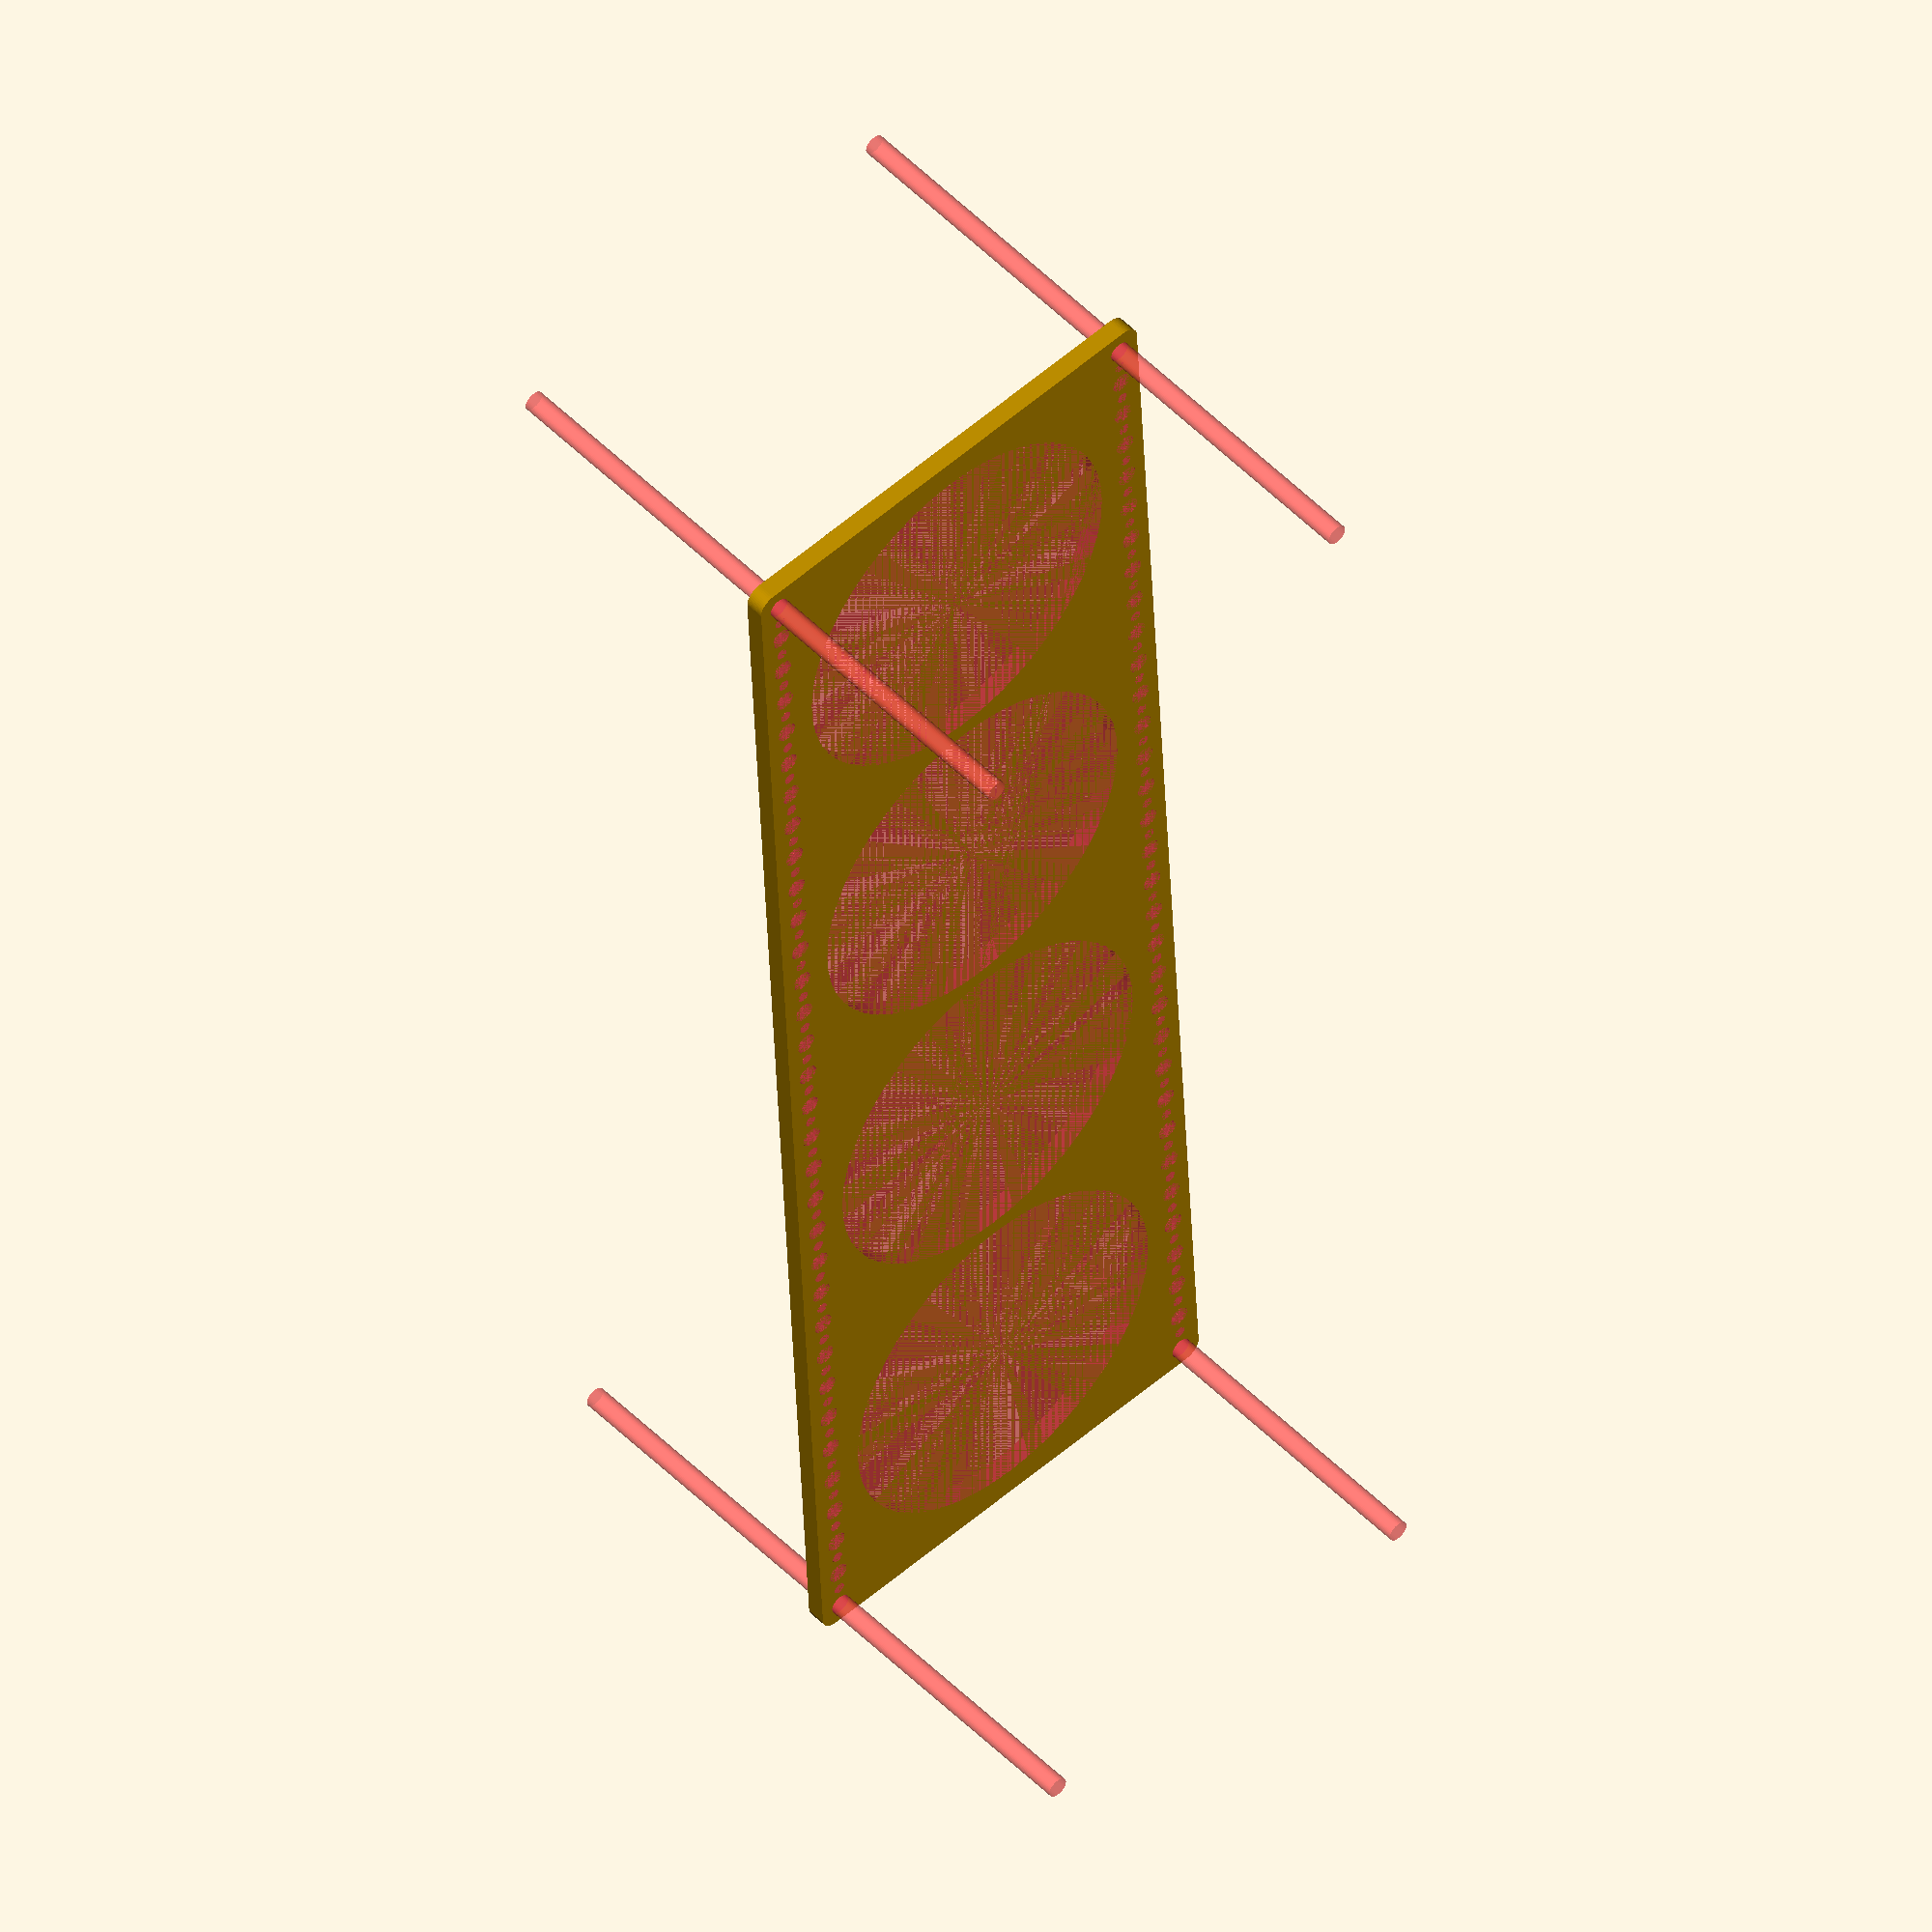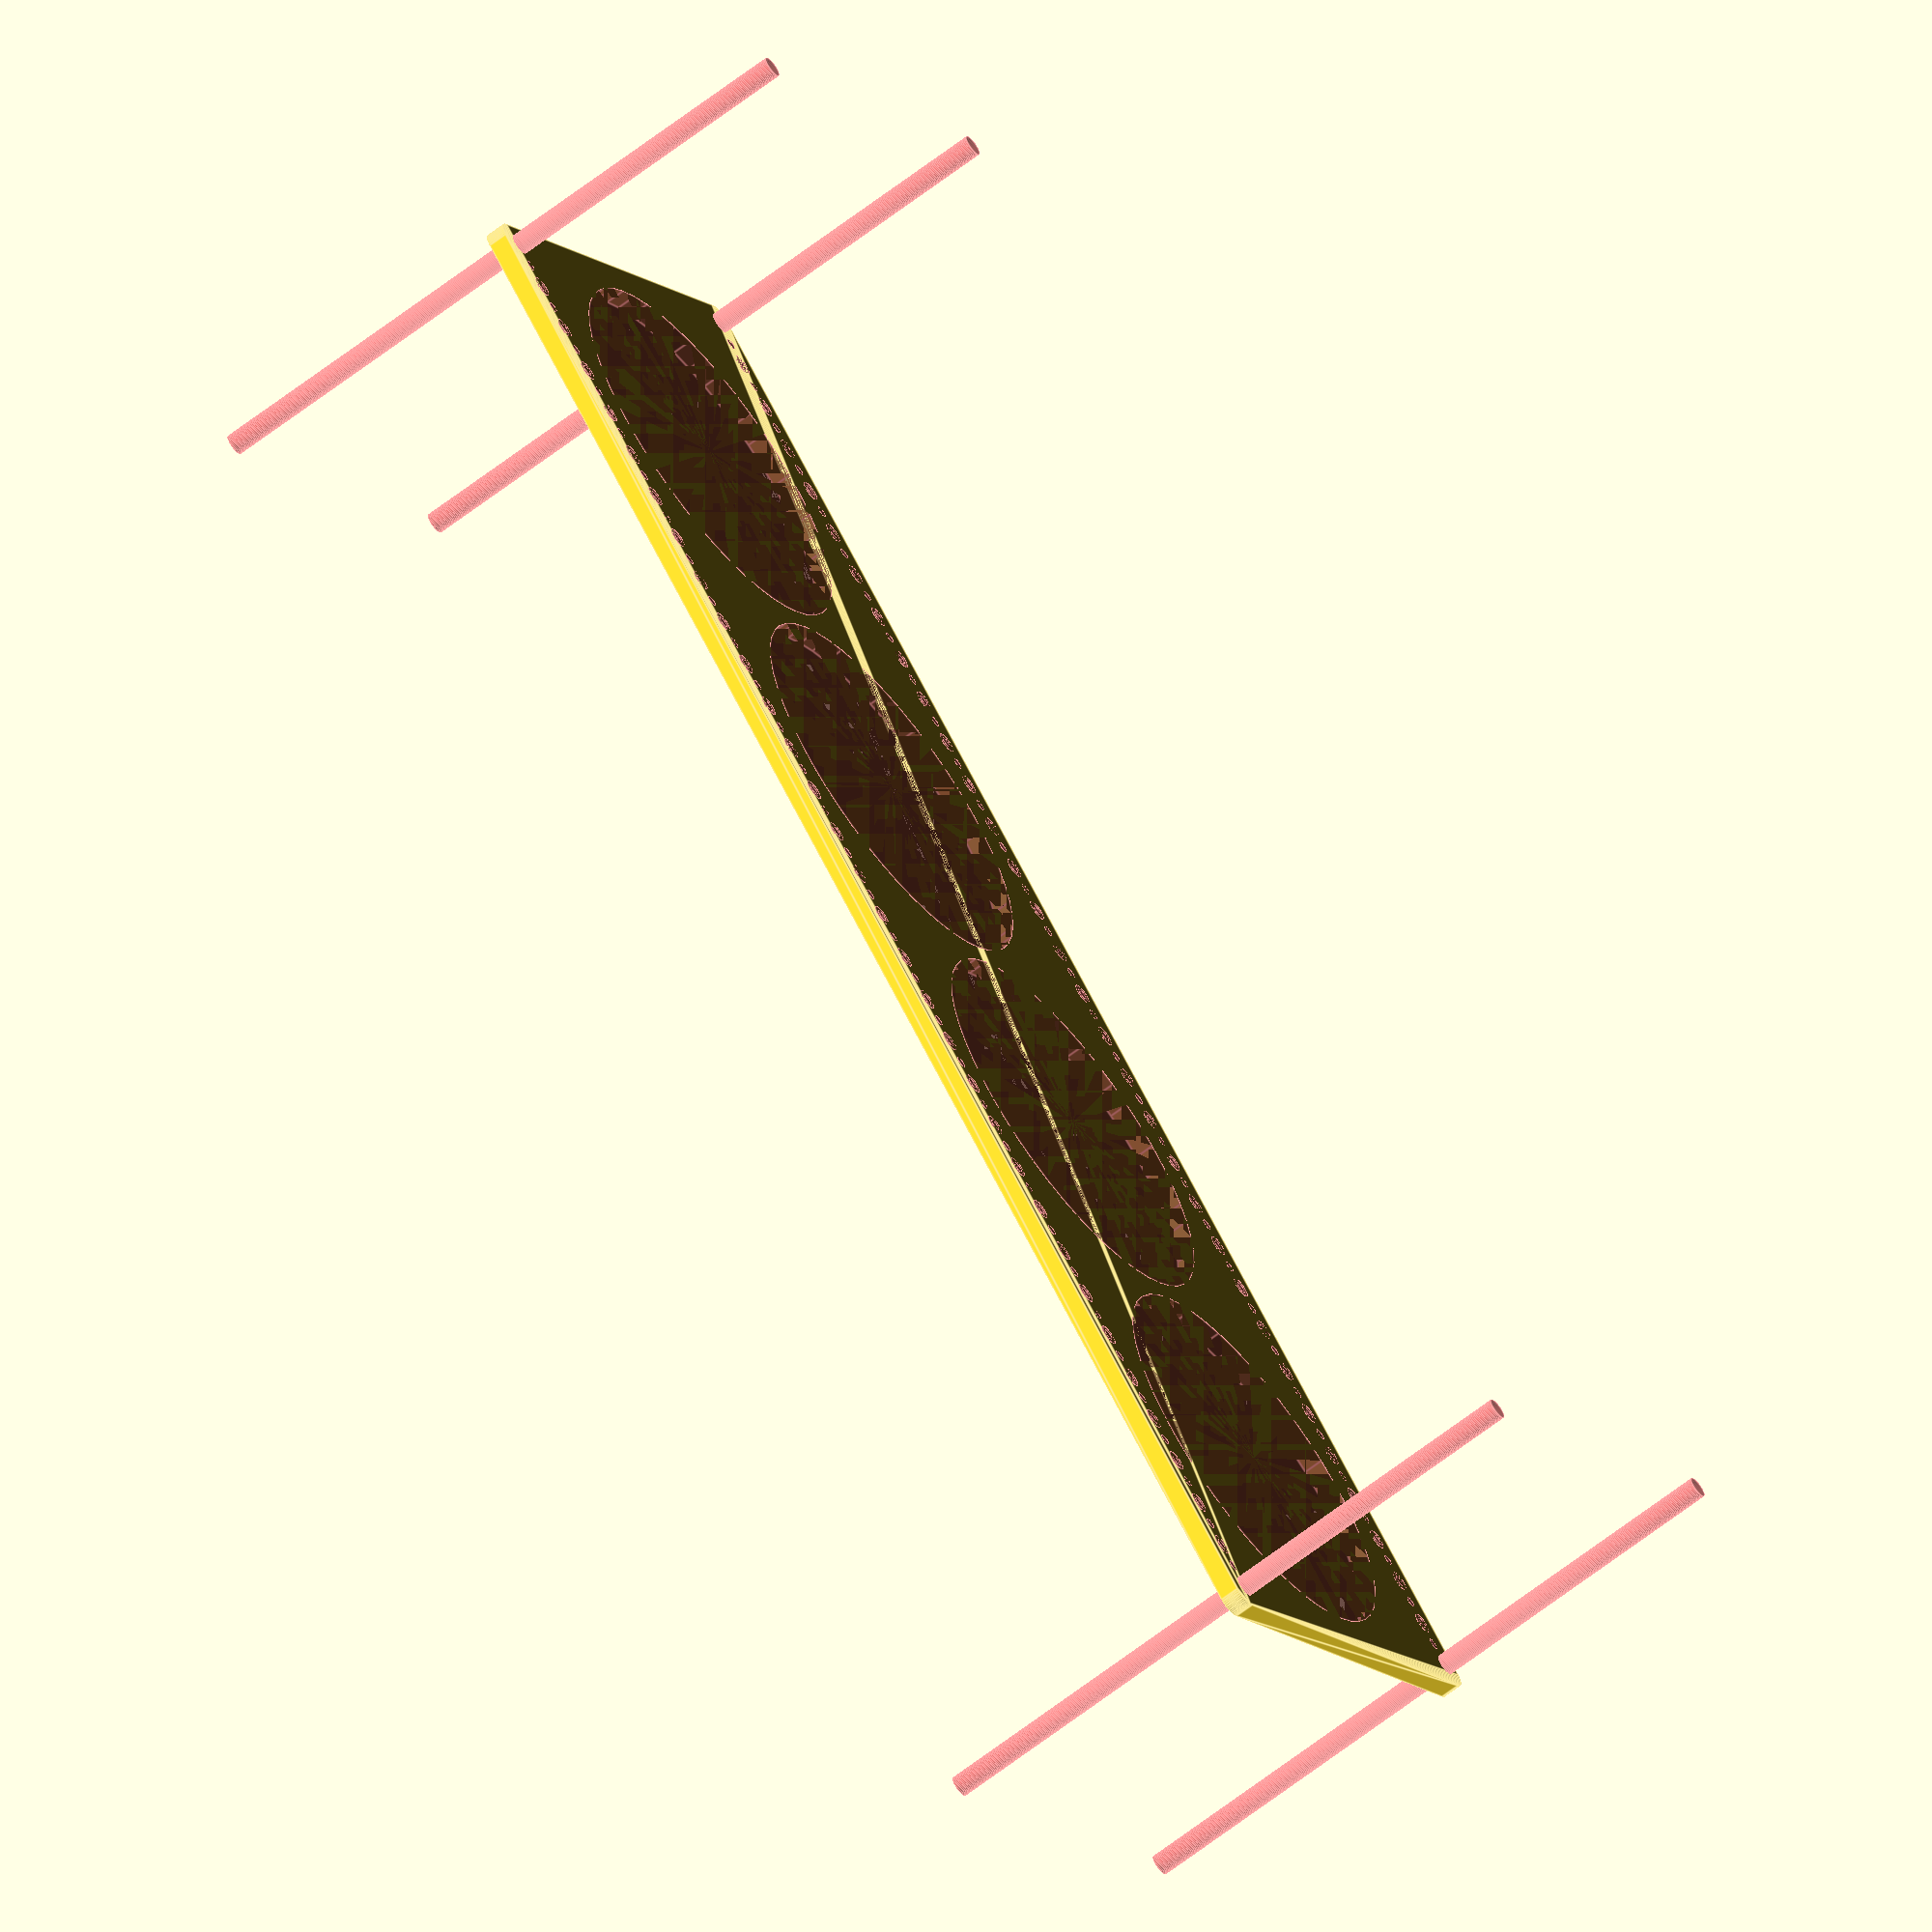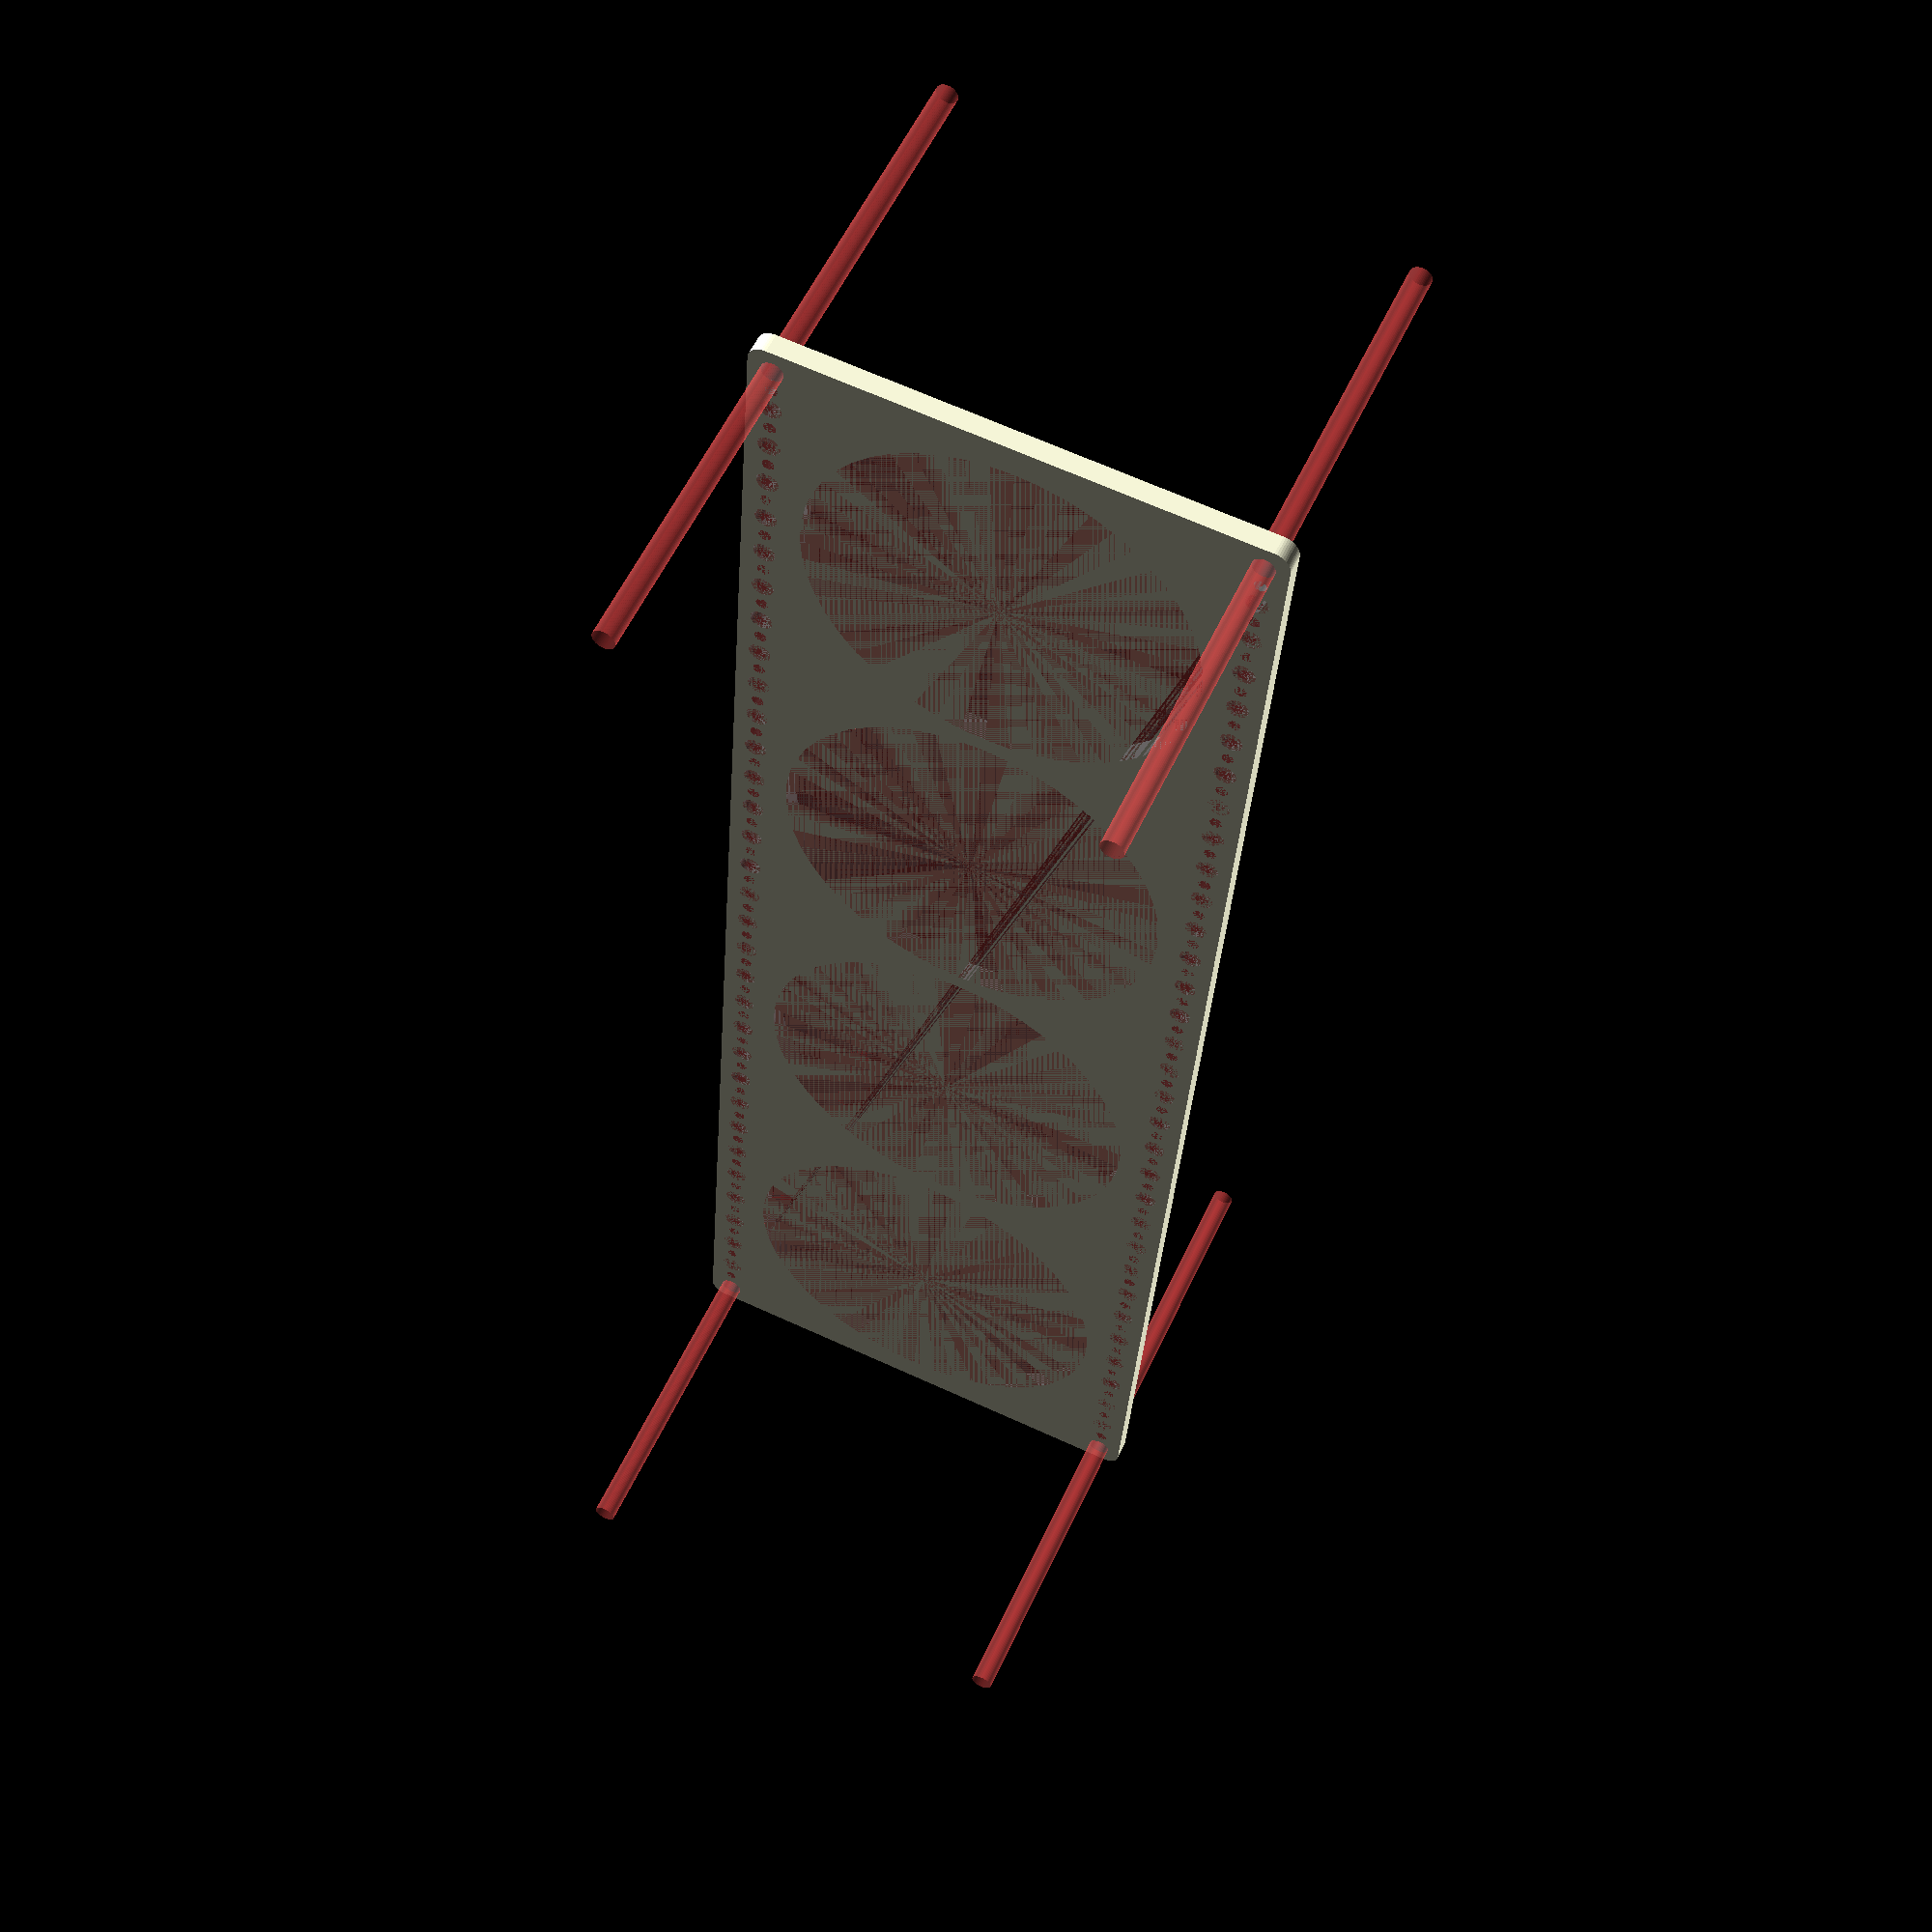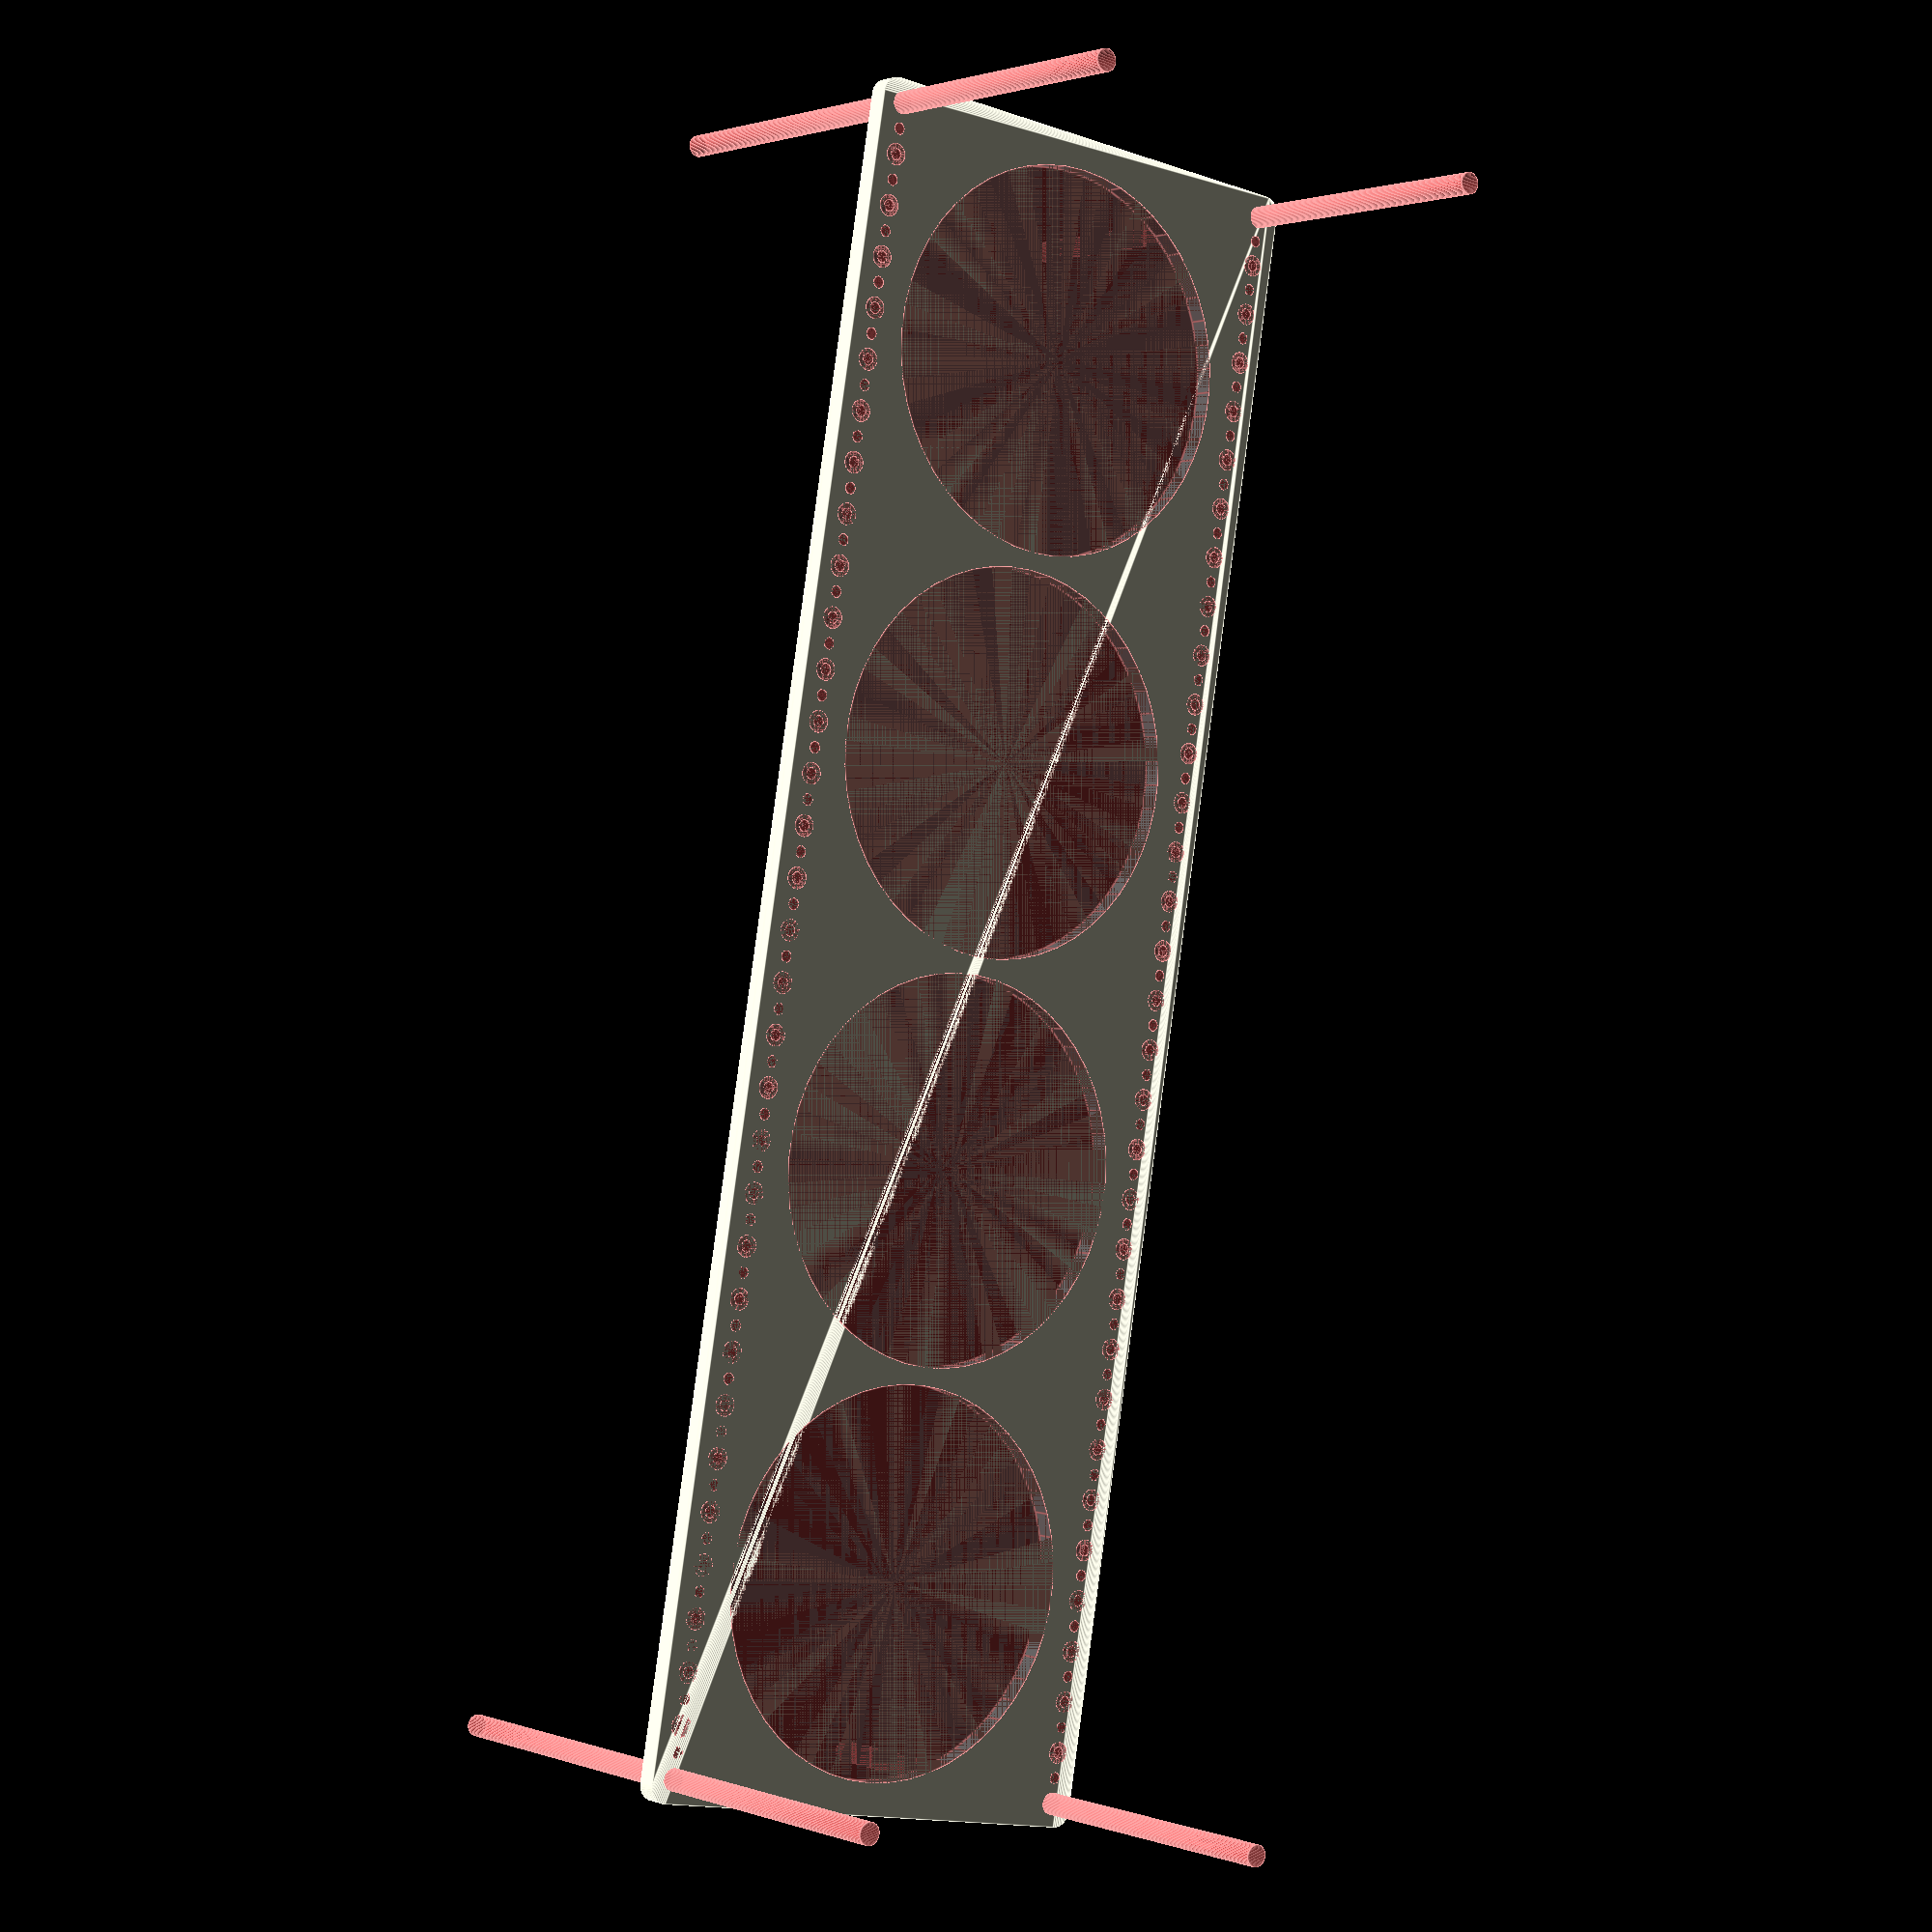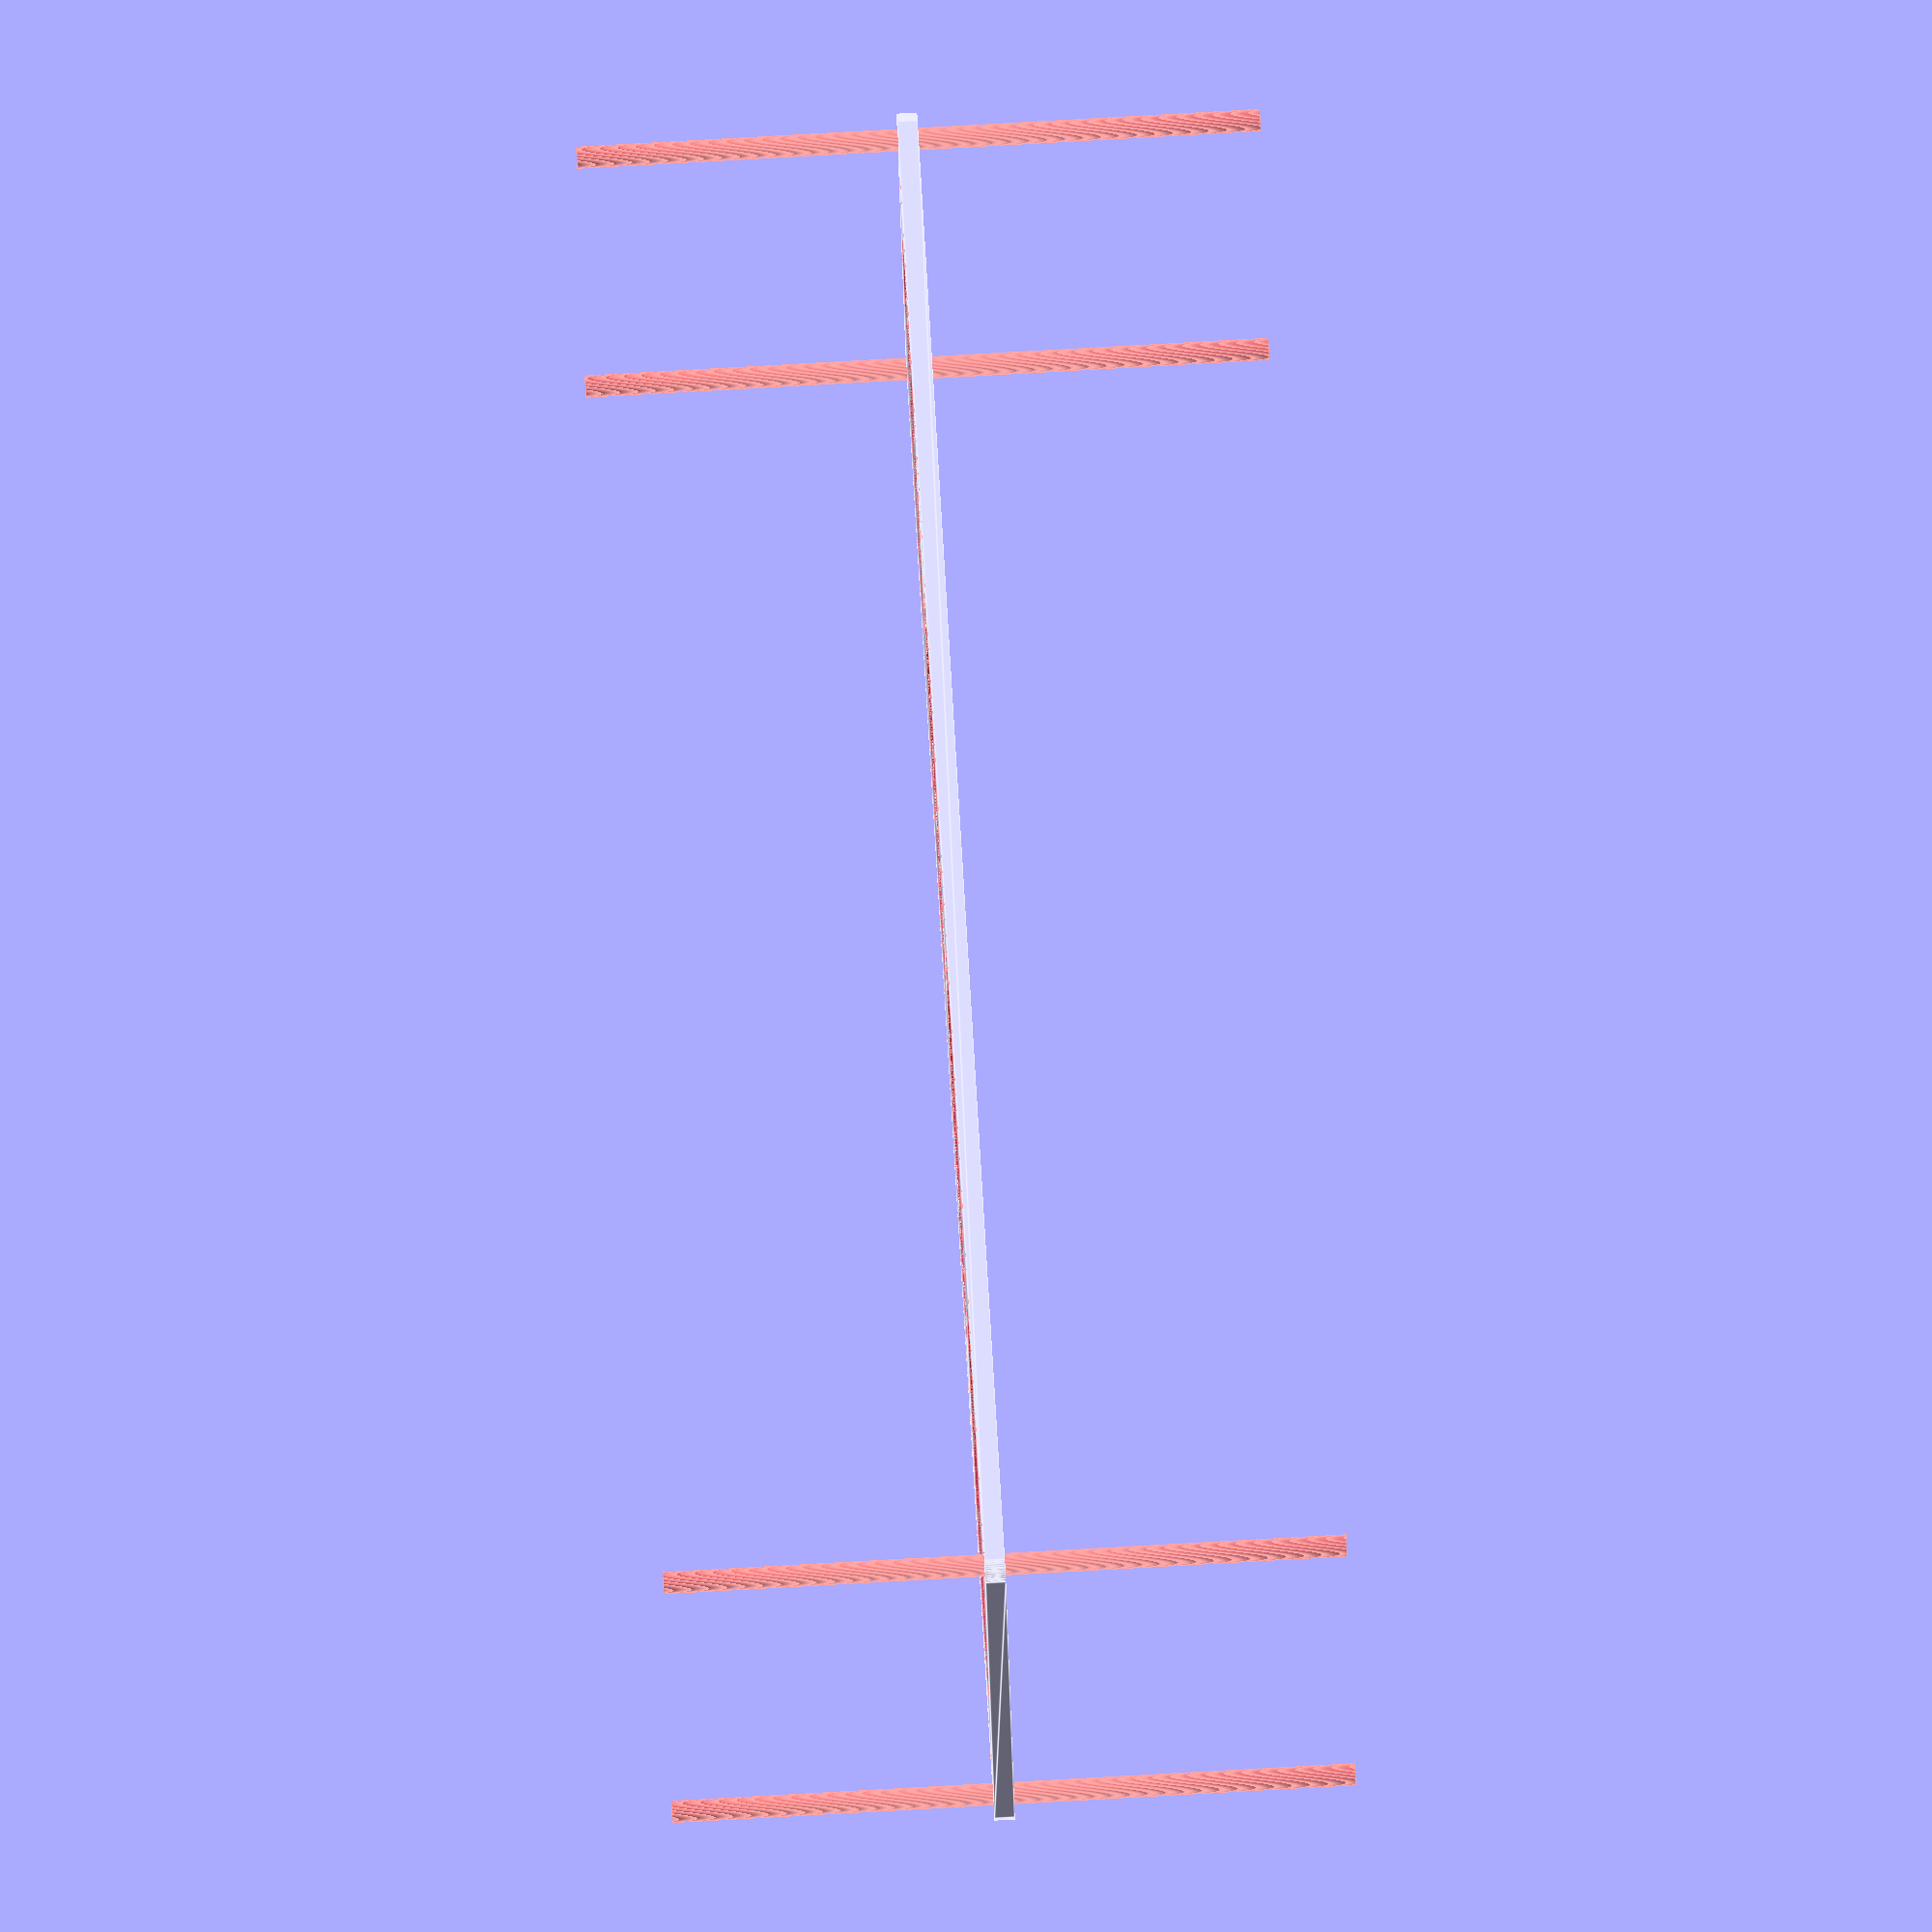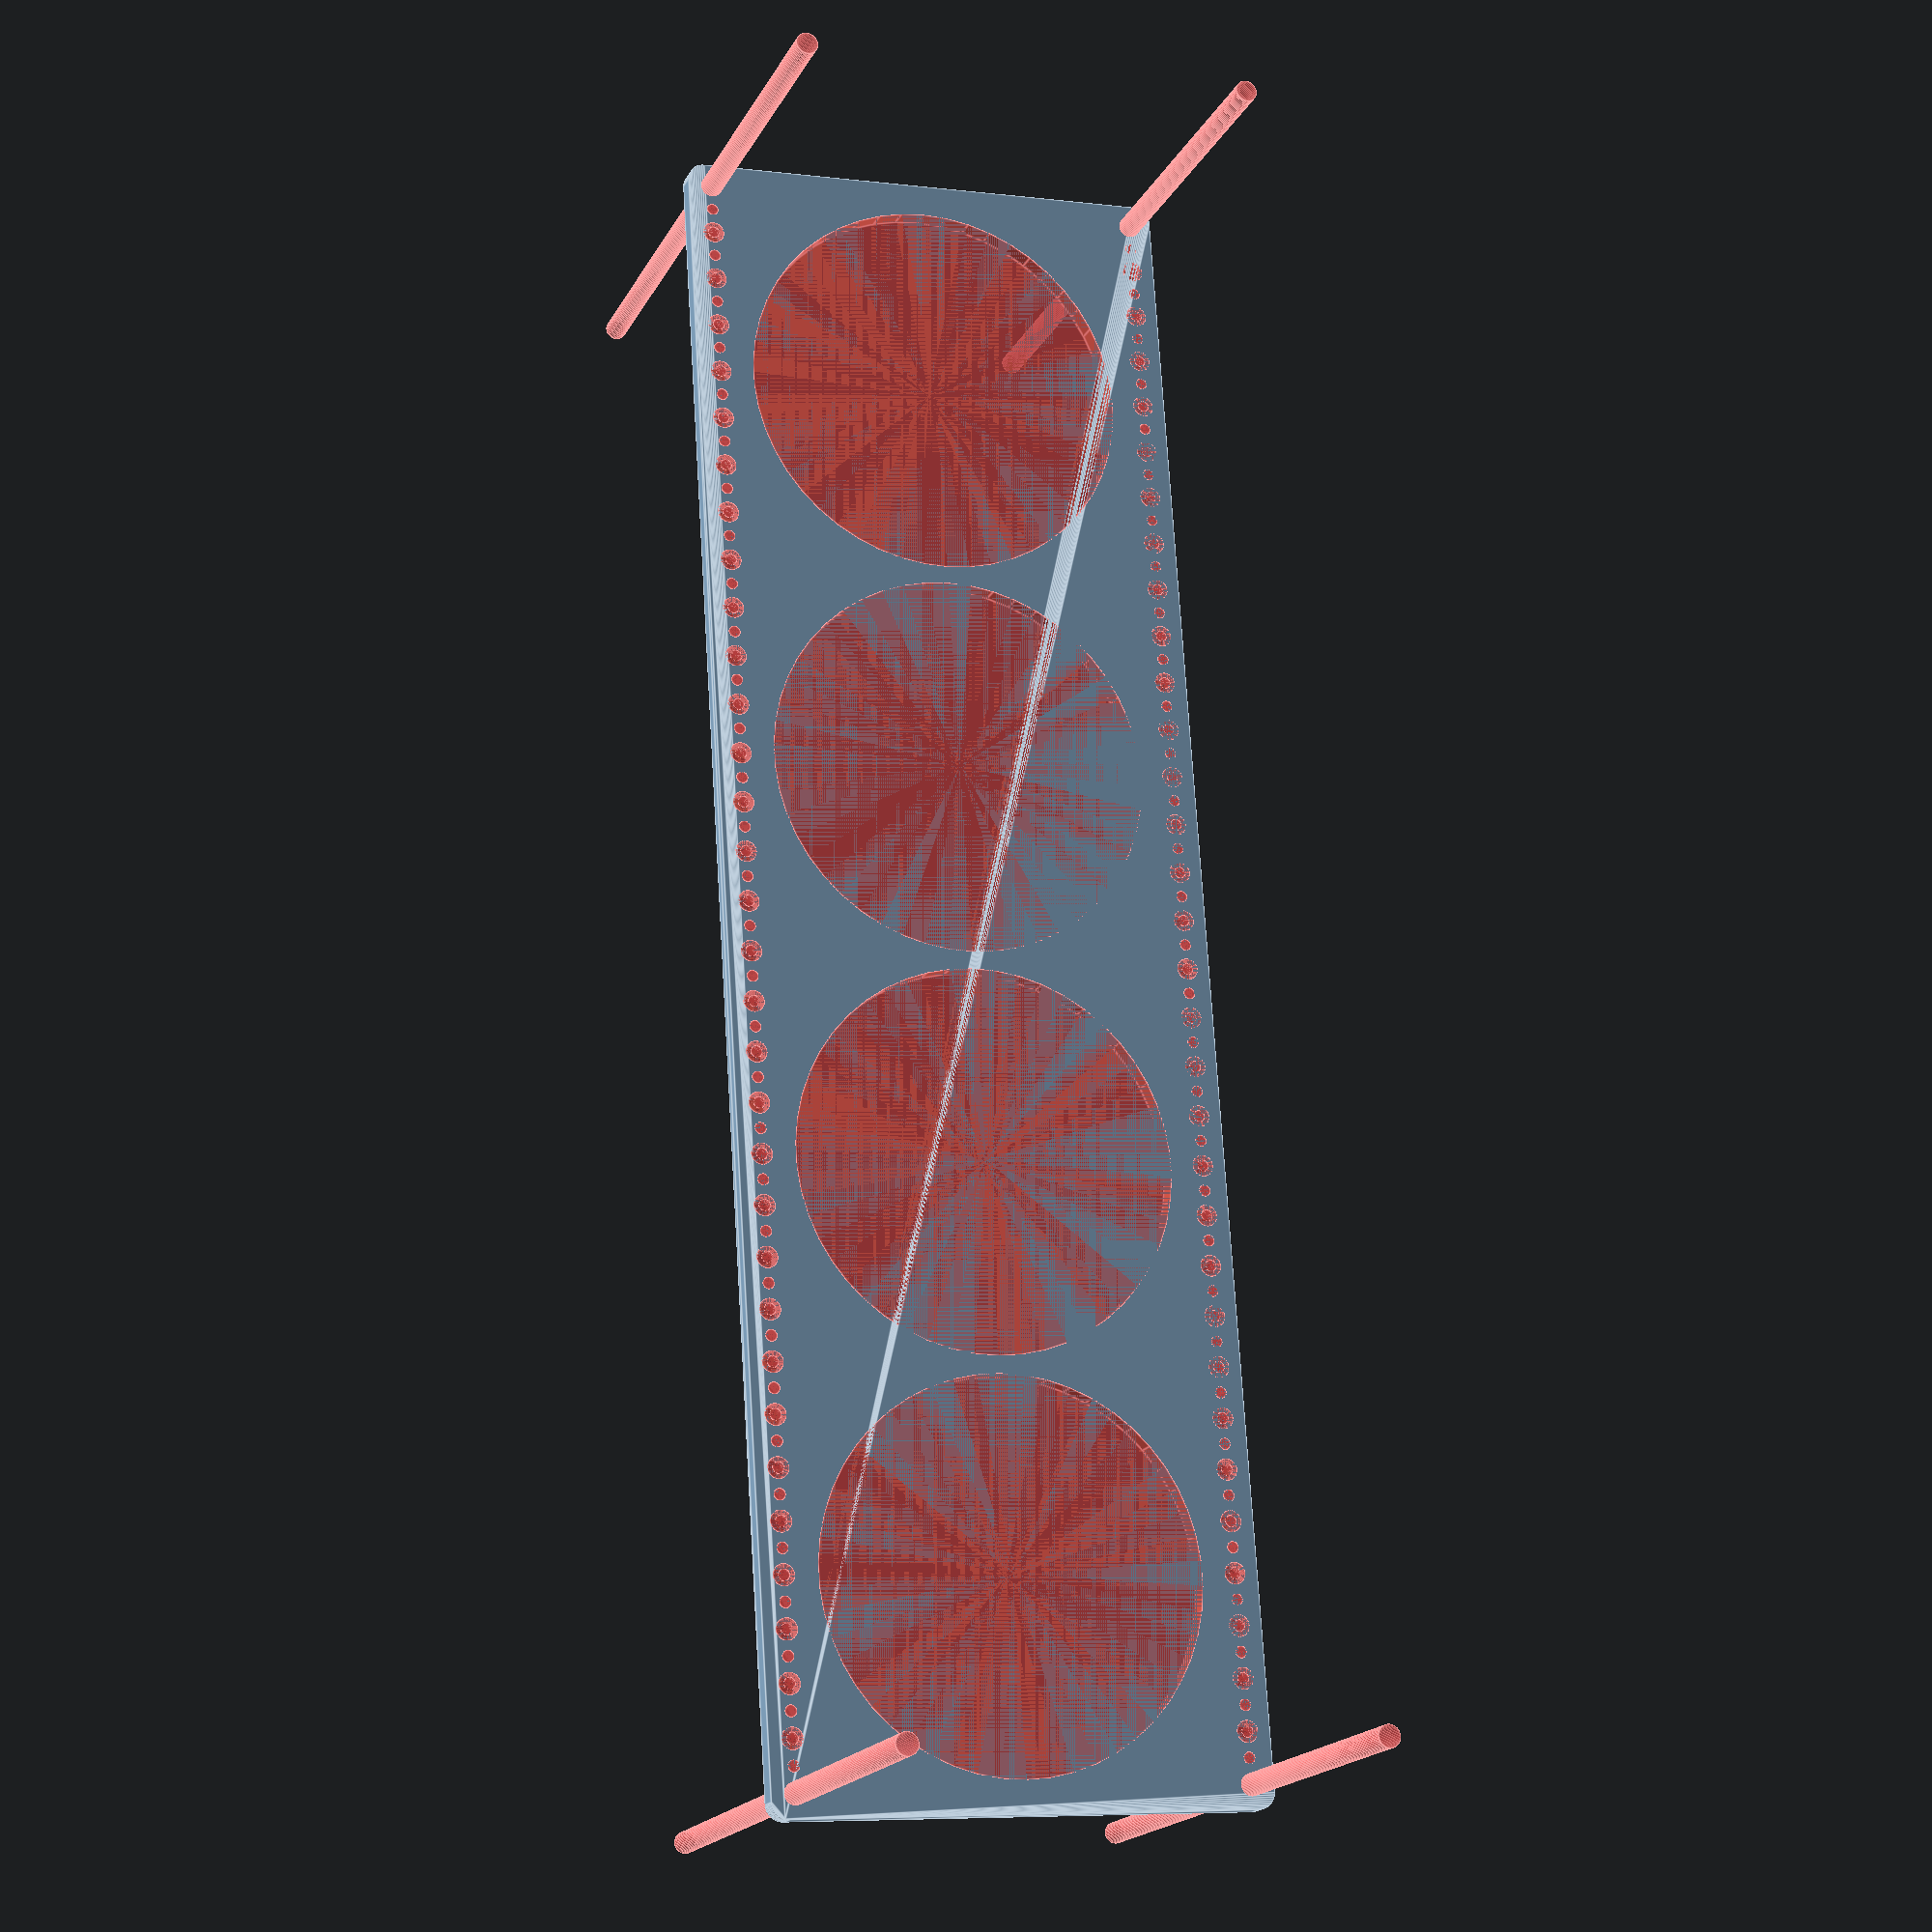
<openscad>
$fn = 50;


difference() {
	union() {
		hull() {
			translate(v = [-242.0000000000, 69.5000000000, 0]) {
				cylinder(h = 6, r = 5);
			}
			translate(v = [242.0000000000, 69.5000000000, 0]) {
				cylinder(h = 6, r = 5);
			}
			translate(v = [-242.0000000000, -69.5000000000, 0]) {
				cylinder(h = 6, r = 5);
			}
			translate(v = [242.0000000000, -69.5000000000, 0]) {
				cylinder(h = 6, r = 5);
			}
		}
	}
	union() {
		#translate(v = [-240.0000000000, 67.5000000000, 0]) {
			cylinder(h = 6, r = 3.2500000000);
		}
		#translate(v = [-225.0000000000, 67.5000000000, 0]) {
			cylinder(h = 6, r = 3.2500000000);
		}
		#translate(v = [-210.0000000000, 67.5000000000, 0]) {
			cylinder(h = 6, r = 3.2500000000);
		}
		#translate(v = [-195.0000000000, 67.5000000000, 0]) {
			cylinder(h = 6, r = 3.2500000000);
		}
		#translate(v = [-180.0000000000, 67.5000000000, 0]) {
			cylinder(h = 6, r = 3.2500000000);
		}
		#translate(v = [-165.0000000000, 67.5000000000, 0]) {
			cylinder(h = 6, r = 3.2500000000);
		}
		#translate(v = [-150.0000000000, 67.5000000000, 0]) {
			cylinder(h = 6, r = 3.2500000000);
		}
		#translate(v = [-135.0000000000, 67.5000000000, 0]) {
			cylinder(h = 6, r = 3.2500000000);
		}
		#translate(v = [-120.0000000000, 67.5000000000, 0]) {
			cylinder(h = 6, r = 3.2500000000);
		}
		#translate(v = [-105.0000000000, 67.5000000000, 0]) {
			cylinder(h = 6, r = 3.2500000000);
		}
		#translate(v = [-90.0000000000, 67.5000000000, 0]) {
			cylinder(h = 6, r = 3.2500000000);
		}
		#translate(v = [-75.0000000000, 67.5000000000, 0]) {
			cylinder(h = 6, r = 3.2500000000);
		}
		#translate(v = [-60.0000000000, 67.5000000000, 0]) {
			cylinder(h = 6, r = 3.2500000000);
		}
		#translate(v = [-45.0000000000, 67.5000000000, 0]) {
			cylinder(h = 6, r = 3.2500000000);
		}
		#translate(v = [-30.0000000000, 67.5000000000, 0]) {
			cylinder(h = 6, r = 3.2500000000);
		}
		#translate(v = [-15.0000000000, 67.5000000000, 0]) {
			cylinder(h = 6, r = 3.2500000000);
		}
		#translate(v = [0.0000000000, 67.5000000000, 0]) {
			cylinder(h = 6, r = 3.2500000000);
		}
		#translate(v = [15.0000000000, 67.5000000000, 0]) {
			cylinder(h = 6, r = 3.2500000000);
		}
		#translate(v = [30.0000000000, 67.5000000000, 0]) {
			cylinder(h = 6, r = 3.2500000000);
		}
		#translate(v = [45.0000000000, 67.5000000000, 0]) {
			cylinder(h = 6, r = 3.2500000000);
		}
		#translate(v = [60.0000000000, 67.5000000000, 0]) {
			cylinder(h = 6, r = 3.2500000000);
		}
		#translate(v = [75.0000000000, 67.5000000000, 0]) {
			cylinder(h = 6, r = 3.2500000000);
		}
		#translate(v = [90.0000000000, 67.5000000000, 0]) {
			cylinder(h = 6, r = 3.2500000000);
		}
		#translate(v = [105.0000000000, 67.5000000000, 0]) {
			cylinder(h = 6, r = 3.2500000000);
		}
		#translate(v = [120.0000000000, 67.5000000000, 0]) {
			cylinder(h = 6, r = 3.2500000000);
		}
		#translate(v = [135.0000000000, 67.5000000000, 0]) {
			cylinder(h = 6, r = 3.2500000000);
		}
		#translate(v = [150.0000000000, 67.5000000000, 0]) {
			cylinder(h = 6, r = 3.2500000000);
		}
		#translate(v = [165.0000000000, 67.5000000000, 0]) {
			cylinder(h = 6, r = 3.2500000000);
		}
		#translate(v = [180.0000000000, 67.5000000000, 0]) {
			cylinder(h = 6, r = 3.2500000000);
		}
		#translate(v = [195.0000000000, 67.5000000000, 0]) {
			cylinder(h = 6, r = 3.2500000000);
		}
		#translate(v = [210.0000000000, 67.5000000000, 0]) {
			cylinder(h = 6, r = 3.2500000000);
		}
		#translate(v = [225.0000000000, 67.5000000000, 0]) {
			cylinder(h = 6, r = 3.2500000000);
		}
		#translate(v = [240.0000000000, 67.5000000000, 0]) {
			cylinder(h = 6, r = 3.2500000000);
		}
		#translate(v = [-240.0000000000, -67.5000000000, 0]) {
			cylinder(h = 6, r = 3.2500000000);
		}
		#translate(v = [-225.0000000000, -67.5000000000, 0]) {
			cylinder(h = 6, r = 3.2500000000);
		}
		#translate(v = [-210.0000000000, -67.5000000000, 0]) {
			cylinder(h = 6, r = 3.2500000000);
		}
		#translate(v = [-195.0000000000, -67.5000000000, 0]) {
			cylinder(h = 6, r = 3.2500000000);
		}
		#translate(v = [-180.0000000000, -67.5000000000, 0]) {
			cylinder(h = 6, r = 3.2500000000);
		}
		#translate(v = [-165.0000000000, -67.5000000000, 0]) {
			cylinder(h = 6, r = 3.2500000000);
		}
		#translate(v = [-150.0000000000, -67.5000000000, 0]) {
			cylinder(h = 6, r = 3.2500000000);
		}
		#translate(v = [-135.0000000000, -67.5000000000, 0]) {
			cylinder(h = 6, r = 3.2500000000);
		}
		#translate(v = [-120.0000000000, -67.5000000000, 0]) {
			cylinder(h = 6, r = 3.2500000000);
		}
		#translate(v = [-105.0000000000, -67.5000000000, 0]) {
			cylinder(h = 6, r = 3.2500000000);
		}
		#translate(v = [-90.0000000000, -67.5000000000, 0]) {
			cylinder(h = 6, r = 3.2500000000);
		}
		#translate(v = [-75.0000000000, -67.5000000000, 0]) {
			cylinder(h = 6, r = 3.2500000000);
		}
		#translate(v = [-60.0000000000, -67.5000000000, 0]) {
			cylinder(h = 6, r = 3.2500000000);
		}
		#translate(v = [-45.0000000000, -67.5000000000, 0]) {
			cylinder(h = 6, r = 3.2500000000);
		}
		#translate(v = [-30.0000000000, -67.5000000000, 0]) {
			cylinder(h = 6, r = 3.2500000000);
		}
		#translate(v = [-15.0000000000, -67.5000000000, 0]) {
			cylinder(h = 6, r = 3.2500000000);
		}
		#translate(v = [0.0000000000, -67.5000000000, 0]) {
			cylinder(h = 6, r = 3.2500000000);
		}
		#translate(v = [15.0000000000, -67.5000000000, 0]) {
			cylinder(h = 6, r = 3.2500000000);
		}
		#translate(v = [30.0000000000, -67.5000000000, 0]) {
			cylinder(h = 6, r = 3.2500000000);
		}
		#translate(v = [45.0000000000, -67.5000000000, 0]) {
			cylinder(h = 6, r = 3.2500000000);
		}
		#translate(v = [60.0000000000, -67.5000000000, 0]) {
			cylinder(h = 6, r = 3.2500000000);
		}
		#translate(v = [75.0000000000, -67.5000000000, 0]) {
			cylinder(h = 6, r = 3.2500000000);
		}
		#translate(v = [90.0000000000, -67.5000000000, 0]) {
			cylinder(h = 6, r = 3.2500000000);
		}
		#translate(v = [105.0000000000, -67.5000000000, 0]) {
			cylinder(h = 6, r = 3.2500000000);
		}
		#translate(v = [120.0000000000, -67.5000000000, 0]) {
			cylinder(h = 6, r = 3.2500000000);
		}
		#translate(v = [135.0000000000, -67.5000000000, 0]) {
			cylinder(h = 6, r = 3.2500000000);
		}
		#translate(v = [150.0000000000, -67.5000000000, 0]) {
			cylinder(h = 6, r = 3.2500000000);
		}
		#translate(v = [165.0000000000, -67.5000000000, 0]) {
			cylinder(h = 6, r = 3.2500000000);
		}
		#translate(v = [180.0000000000, -67.5000000000, 0]) {
			cylinder(h = 6, r = 3.2500000000);
		}
		#translate(v = [195.0000000000, -67.5000000000, 0]) {
			cylinder(h = 6, r = 3.2500000000);
		}
		#translate(v = [210.0000000000, -67.5000000000, 0]) {
			cylinder(h = 6, r = 3.2500000000);
		}
		#translate(v = [225.0000000000, -67.5000000000, 0]) {
			cylinder(h = 6, r = 3.2500000000);
		}
		#translate(v = [240.0000000000, -67.5000000000, 0]) {
			cylinder(h = 6, r = 3.2500000000);
		}
		#translate(v = [-240.0000000000, -67.5000000000, -100.0000000000]) {
			cylinder(h = 200, r = 3.2500000000);
		}
		#translate(v = [-240.0000000000, 67.5000000000, -100.0000000000]) {
			cylinder(h = 200, r = 3.2500000000);
		}
		#translate(v = [240.0000000000, -67.5000000000, -100.0000000000]) {
			cylinder(h = 200, r = 3.2500000000);
		}
		#translate(v = [240.0000000000, 67.5000000000, -100.0000000000]) {
			cylinder(h = 200, r = 3.2500000000);
		}
		#translate(v = [-240.0000000000, 67.5000000000, 0]) {
			cylinder(h = 6, r = 1.8000000000);
		}
		#translate(v = [-232.5000000000, 67.5000000000, 0]) {
			cylinder(h = 6, r = 1.8000000000);
		}
		#translate(v = [-225.0000000000, 67.5000000000, 0]) {
			cylinder(h = 6, r = 1.8000000000);
		}
		#translate(v = [-217.5000000000, 67.5000000000, 0]) {
			cylinder(h = 6, r = 1.8000000000);
		}
		#translate(v = [-210.0000000000, 67.5000000000, 0]) {
			cylinder(h = 6, r = 1.8000000000);
		}
		#translate(v = [-202.5000000000, 67.5000000000, 0]) {
			cylinder(h = 6, r = 1.8000000000);
		}
		#translate(v = [-195.0000000000, 67.5000000000, 0]) {
			cylinder(h = 6, r = 1.8000000000);
		}
		#translate(v = [-187.5000000000, 67.5000000000, 0]) {
			cylinder(h = 6, r = 1.8000000000);
		}
		#translate(v = [-180.0000000000, 67.5000000000, 0]) {
			cylinder(h = 6, r = 1.8000000000);
		}
		#translate(v = [-172.5000000000, 67.5000000000, 0]) {
			cylinder(h = 6, r = 1.8000000000);
		}
		#translate(v = [-165.0000000000, 67.5000000000, 0]) {
			cylinder(h = 6, r = 1.8000000000);
		}
		#translate(v = [-157.5000000000, 67.5000000000, 0]) {
			cylinder(h = 6, r = 1.8000000000);
		}
		#translate(v = [-150.0000000000, 67.5000000000, 0]) {
			cylinder(h = 6, r = 1.8000000000);
		}
		#translate(v = [-142.5000000000, 67.5000000000, 0]) {
			cylinder(h = 6, r = 1.8000000000);
		}
		#translate(v = [-135.0000000000, 67.5000000000, 0]) {
			cylinder(h = 6, r = 1.8000000000);
		}
		#translate(v = [-127.5000000000, 67.5000000000, 0]) {
			cylinder(h = 6, r = 1.8000000000);
		}
		#translate(v = [-120.0000000000, 67.5000000000, 0]) {
			cylinder(h = 6, r = 1.8000000000);
		}
		#translate(v = [-112.5000000000, 67.5000000000, 0]) {
			cylinder(h = 6, r = 1.8000000000);
		}
		#translate(v = [-105.0000000000, 67.5000000000, 0]) {
			cylinder(h = 6, r = 1.8000000000);
		}
		#translate(v = [-97.5000000000, 67.5000000000, 0]) {
			cylinder(h = 6, r = 1.8000000000);
		}
		#translate(v = [-90.0000000000, 67.5000000000, 0]) {
			cylinder(h = 6, r = 1.8000000000);
		}
		#translate(v = [-82.5000000000, 67.5000000000, 0]) {
			cylinder(h = 6, r = 1.8000000000);
		}
		#translate(v = [-75.0000000000, 67.5000000000, 0]) {
			cylinder(h = 6, r = 1.8000000000);
		}
		#translate(v = [-67.5000000000, 67.5000000000, 0]) {
			cylinder(h = 6, r = 1.8000000000);
		}
		#translate(v = [-60.0000000000, 67.5000000000, 0]) {
			cylinder(h = 6, r = 1.8000000000);
		}
		#translate(v = [-52.5000000000, 67.5000000000, 0]) {
			cylinder(h = 6, r = 1.8000000000);
		}
		#translate(v = [-45.0000000000, 67.5000000000, 0]) {
			cylinder(h = 6, r = 1.8000000000);
		}
		#translate(v = [-37.5000000000, 67.5000000000, 0]) {
			cylinder(h = 6, r = 1.8000000000);
		}
		#translate(v = [-30.0000000000, 67.5000000000, 0]) {
			cylinder(h = 6, r = 1.8000000000);
		}
		#translate(v = [-22.5000000000, 67.5000000000, 0]) {
			cylinder(h = 6, r = 1.8000000000);
		}
		#translate(v = [-15.0000000000, 67.5000000000, 0]) {
			cylinder(h = 6, r = 1.8000000000);
		}
		#translate(v = [-7.5000000000, 67.5000000000, 0]) {
			cylinder(h = 6, r = 1.8000000000);
		}
		#translate(v = [0.0000000000, 67.5000000000, 0]) {
			cylinder(h = 6, r = 1.8000000000);
		}
		#translate(v = [7.5000000000, 67.5000000000, 0]) {
			cylinder(h = 6, r = 1.8000000000);
		}
		#translate(v = [15.0000000000, 67.5000000000, 0]) {
			cylinder(h = 6, r = 1.8000000000);
		}
		#translate(v = [22.5000000000, 67.5000000000, 0]) {
			cylinder(h = 6, r = 1.8000000000);
		}
		#translate(v = [30.0000000000, 67.5000000000, 0]) {
			cylinder(h = 6, r = 1.8000000000);
		}
		#translate(v = [37.5000000000, 67.5000000000, 0]) {
			cylinder(h = 6, r = 1.8000000000);
		}
		#translate(v = [45.0000000000, 67.5000000000, 0]) {
			cylinder(h = 6, r = 1.8000000000);
		}
		#translate(v = [52.5000000000, 67.5000000000, 0]) {
			cylinder(h = 6, r = 1.8000000000);
		}
		#translate(v = [60.0000000000, 67.5000000000, 0]) {
			cylinder(h = 6, r = 1.8000000000);
		}
		#translate(v = [67.5000000000, 67.5000000000, 0]) {
			cylinder(h = 6, r = 1.8000000000);
		}
		#translate(v = [75.0000000000, 67.5000000000, 0]) {
			cylinder(h = 6, r = 1.8000000000);
		}
		#translate(v = [82.5000000000, 67.5000000000, 0]) {
			cylinder(h = 6, r = 1.8000000000);
		}
		#translate(v = [90.0000000000, 67.5000000000, 0]) {
			cylinder(h = 6, r = 1.8000000000);
		}
		#translate(v = [97.5000000000, 67.5000000000, 0]) {
			cylinder(h = 6, r = 1.8000000000);
		}
		#translate(v = [105.0000000000, 67.5000000000, 0]) {
			cylinder(h = 6, r = 1.8000000000);
		}
		#translate(v = [112.5000000000, 67.5000000000, 0]) {
			cylinder(h = 6, r = 1.8000000000);
		}
		#translate(v = [120.0000000000, 67.5000000000, 0]) {
			cylinder(h = 6, r = 1.8000000000);
		}
		#translate(v = [127.5000000000, 67.5000000000, 0]) {
			cylinder(h = 6, r = 1.8000000000);
		}
		#translate(v = [135.0000000000, 67.5000000000, 0]) {
			cylinder(h = 6, r = 1.8000000000);
		}
		#translate(v = [142.5000000000, 67.5000000000, 0]) {
			cylinder(h = 6, r = 1.8000000000);
		}
		#translate(v = [150.0000000000, 67.5000000000, 0]) {
			cylinder(h = 6, r = 1.8000000000);
		}
		#translate(v = [157.5000000000, 67.5000000000, 0]) {
			cylinder(h = 6, r = 1.8000000000);
		}
		#translate(v = [165.0000000000, 67.5000000000, 0]) {
			cylinder(h = 6, r = 1.8000000000);
		}
		#translate(v = [172.5000000000, 67.5000000000, 0]) {
			cylinder(h = 6, r = 1.8000000000);
		}
		#translate(v = [180.0000000000, 67.5000000000, 0]) {
			cylinder(h = 6, r = 1.8000000000);
		}
		#translate(v = [187.5000000000, 67.5000000000, 0]) {
			cylinder(h = 6, r = 1.8000000000);
		}
		#translate(v = [195.0000000000, 67.5000000000, 0]) {
			cylinder(h = 6, r = 1.8000000000);
		}
		#translate(v = [202.5000000000, 67.5000000000, 0]) {
			cylinder(h = 6, r = 1.8000000000);
		}
		#translate(v = [210.0000000000, 67.5000000000, 0]) {
			cylinder(h = 6, r = 1.8000000000);
		}
		#translate(v = [217.5000000000, 67.5000000000, 0]) {
			cylinder(h = 6, r = 1.8000000000);
		}
		#translate(v = [225.0000000000, 67.5000000000, 0]) {
			cylinder(h = 6, r = 1.8000000000);
		}
		#translate(v = [232.5000000000, 67.5000000000, 0]) {
			cylinder(h = 6, r = 1.8000000000);
		}
		#translate(v = [240.0000000000, 67.5000000000, 0]) {
			cylinder(h = 6, r = 1.8000000000);
		}
		#translate(v = [-240.0000000000, -67.5000000000, 0]) {
			cylinder(h = 6, r = 1.8000000000);
		}
		#translate(v = [-232.5000000000, -67.5000000000, 0]) {
			cylinder(h = 6, r = 1.8000000000);
		}
		#translate(v = [-225.0000000000, -67.5000000000, 0]) {
			cylinder(h = 6, r = 1.8000000000);
		}
		#translate(v = [-217.5000000000, -67.5000000000, 0]) {
			cylinder(h = 6, r = 1.8000000000);
		}
		#translate(v = [-210.0000000000, -67.5000000000, 0]) {
			cylinder(h = 6, r = 1.8000000000);
		}
		#translate(v = [-202.5000000000, -67.5000000000, 0]) {
			cylinder(h = 6, r = 1.8000000000);
		}
		#translate(v = [-195.0000000000, -67.5000000000, 0]) {
			cylinder(h = 6, r = 1.8000000000);
		}
		#translate(v = [-187.5000000000, -67.5000000000, 0]) {
			cylinder(h = 6, r = 1.8000000000);
		}
		#translate(v = [-180.0000000000, -67.5000000000, 0]) {
			cylinder(h = 6, r = 1.8000000000);
		}
		#translate(v = [-172.5000000000, -67.5000000000, 0]) {
			cylinder(h = 6, r = 1.8000000000);
		}
		#translate(v = [-165.0000000000, -67.5000000000, 0]) {
			cylinder(h = 6, r = 1.8000000000);
		}
		#translate(v = [-157.5000000000, -67.5000000000, 0]) {
			cylinder(h = 6, r = 1.8000000000);
		}
		#translate(v = [-150.0000000000, -67.5000000000, 0]) {
			cylinder(h = 6, r = 1.8000000000);
		}
		#translate(v = [-142.5000000000, -67.5000000000, 0]) {
			cylinder(h = 6, r = 1.8000000000);
		}
		#translate(v = [-135.0000000000, -67.5000000000, 0]) {
			cylinder(h = 6, r = 1.8000000000);
		}
		#translate(v = [-127.5000000000, -67.5000000000, 0]) {
			cylinder(h = 6, r = 1.8000000000);
		}
		#translate(v = [-120.0000000000, -67.5000000000, 0]) {
			cylinder(h = 6, r = 1.8000000000);
		}
		#translate(v = [-112.5000000000, -67.5000000000, 0]) {
			cylinder(h = 6, r = 1.8000000000);
		}
		#translate(v = [-105.0000000000, -67.5000000000, 0]) {
			cylinder(h = 6, r = 1.8000000000);
		}
		#translate(v = [-97.5000000000, -67.5000000000, 0]) {
			cylinder(h = 6, r = 1.8000000000);
		}
		#translate(v = [-90.0000000000, -67.5000000000, 0]) {
			cylinder(h = 6, r = 1.8000000000);
		}
		#translate(v = [-82.5000000000, -67.5000000000, 0]) {
			cylinder(h = 6, r = 1.8000000000);
		}
		#translate(v = [-75.0000000000, -67.5000000000, 0]) {
			cylinder(h = 6, r = 1.8000000000);
		}
		#translate(v = [-67.5000000000, -67.5000000000, 0]) {
			cylinder(h = 6, r = 1.8000000000);
		}
		#translate(v = [-60.0000000000, -67.5000000000, 0]) {
			cylinder(h = 6, r = 1.8000000000);
		}
		#translate(v = [-52.5000000000, -67.5000000000, 0]) {
			cylinder(h = 6, r = 1.8000000000);
		}
		#translate(v = [-45.0000000000, -67.5000000000, 0]) {
			cylinder(h = 6, r = 1.8000000000);
		}
		#translate(v = [-37.5000000000, -67.5000000000, 0]) {
			cylinder(h = 6, r = 1.8000000000);
		}
		#translate(v = [-30.0000000000, -67.5000000000, 0]) {
			cylinder(h = 6, r = 1.8000000000);
		}
		#translate(v = [-22.5000000000, -67.5000000000, 0]) {
			cylinder(h = 6, r = 1.8000000000);
		}
		#translate(v = [-15.0000000000, -67.5000000000, 0]) {
			cylinder(h = 6, r = 1.8000000000);
		}
		#translate(v = [-7.5000000000, -67.5000000000, 0]) {
			cylinder(h = 6, r = 1.8000000000);
		}
		#translate(v = [0.0000000000, -67.5000000000, 0]) {
			cylinder(h = 6, r = 1.8000000000);
		}
		#translate(v = [7.5000000000, -67.5000000000, 0]) {
			cylinder(h = 6, r = 1.8000000000);
		}
		#translate(v = [15.0000000000, -67.5000000000, 0]) {
			cylinder(h = 6, r = 1.8000000000);
		}
		#translate(v = [22.5000000000, -67.5000000000, 0]) {
			cylinder(h = 6, r = 1.8000000000);
		}
		#translate(v = [30.0000000000, -67.5000000000, 0]) {
			cylinder(h = 6, r = 1.8000000000);
		}
		#translate(v = [37.5000000000, -67.5000000000, 0]) {
			cylinder(h = 6, r = 1.8000000000);
		}
		#translate(v = [45.0000000000, -67.5000000000, 0]) {
			cylinder(h = 6, r = 1.8000000000);
		}
		#translate(v = [52.5000000000, -67.5000000000, 0]) {
			cylinder(h = 6, r = 1.8000000000);
		}
		#translate(v = [60.0000000000, -67.5000000000, 0]) {
			cylinder(h = 6, r = 1.8000000000);
		}
		#translate(v = [67.5000000000, -67.5000000000, 0]) {
			cylinder(h = 6, r = 1.8000000000);
		}
		#translate(v = [75.0000000000, -67.5000000000, 0]) {
			cylinder(h = 6, r = 1.8000000000);
		}
		#translate(v = [82.5000000000, -67.5000000000, 0]) {
			cylinder(h = 6, r = 1.8000000000);
		}
		#translate(v = [90.0000000000, -67.5000000000, 0]) {
			cylinder(h = 6, r = 1.8000000000);
		}
		#translate(v = [97.5000000000, -67.5000000000, 0]) {
			cylinder(h = 6, r = 1.8000000000);
		}
		#translate(v = [105.0000000000, -67.5000000000, 0]) {
			cylinder(h = 6, r = 1.8000000000);
		}
		#translate(v = [112.5000000000, -67.5000000000, 0]) {
			cylinder(h = 6, r = 1.8000000000);
		}
		#translate(v = [120.0000000000, -67.5000000000, 0]) {
			cylinder(h = 6, r = 1.8000000000);
		}
		#translate(v = [127.5000000000, -67.5000000000, 0]) {
			cylinder(h = 6, r = 1.8000000000);
		}
		#translate(v = [135.0000000000, -67.5000000000, 0]) {
			cylinder(h = 6, r = 1.8000000000);
		}
		#translate(v = [142.5000000000, -67.5000000000, 0]) {
			cylinder(h = 6, r = 1.8000000000);
		}
		#translate(v = [150.0000000000, -67.5000000000, 0]) {
			cylinder(h = 6, r = 1.8000000000);
		}
		#translate(v = [157.5000000000, -67.5000000000, 0]) {
			cylinder(h = 6, r = 1.8000000000);
		}
		#translate(v = [165.0000000000, -67.5000000000, 0]) {
			cylinder(h = 6, r = 1.8000000000);
		}
		#translate(v = [172.5000000000, -67.5000000000, 0]) {
			cylinder(h = 6, r = 1.8000000000);
		}
		#translate(v = [180.0000000000, -67.5000000000, 0]) {
			cylinder(h = 6, r = 1.8000000000);
		}
		#translate(v = [187.5000000000, -67.5000000000, 0]) {
			cylinder(h = 6, r = 1.8000000000);
		}
		#translate(v = [195.0000000000, -67.5000000000, 0]) {
			cylinder(h = 6, r = 1.8000000000);
		}
		#translate(v = [202.5000000000, -67.5000000000, 0]) {
			cylinder(h = 6, r = 1.8000000000);
		}
		#translate(v = [210.0000000000, -67.5000000000, 0]) {
			cylinder(h = 6, r = 1.8000000000);
		}
		#translate(v = [217.5000000000, -67.5000000000, 0]) {
			cylinder(h = 6, r = 1.8000000000);
		}
		#translate(v = [225.0000000000, -67.5000000000, 0]) {
			cylinder(h = 6, r = 1.8000000000);
		}
		#translate(v = [232.5000000000, -67.5000000000, 0]) {
			cylinder(h = 6, r = 1.8000000000);
		}
		#translate(v = [240.0000000000, -67.5000000000, 0]) {
			cylinder(h = 6, r = 1.8000000000);
		}
		#translate(v = [-240.0000000000, 67.5000000000, 0]) {
			cylinder(h = 6, r = 1.8000000000);
		}
		#translate(v = [-232.5000000000, 67.5000000000, 0]) {
			cylinder(h = 6, r = 1.8000000000);
		}
		#translate(v = [-225.0000000000, 67.5000000000, 0]) {
			cylinder(h = 6, r = 1.8000000000);
		}
		#translate(v = [-217.5000000000, 67.5000000000, 0]) {
			cylinder(h = 6, r = 1.8000000000);
		}
		#translate(v = [-210.0000000000, 67.5000000000, 0]) {
			cylinder(h = 6, r = 1.8000000000);
		}
		#translate(v = [-202.5000000000, 67.5000000000, 0]) {
			cylinder(h = 6, r = 1.8000000000);
		}
		#translate(v = [-195.0000000000, 67.5000000000, 0]) {
			cylinder(h = 6, r = 1.8000000000);
		}
		#translate(v = [-187.5000000000, 67.5000000000, 0]) {
			cylinder(h = 6, r = 1.8000000000);
		}
		#translate(v = [-180.0000000000, 67.5000000000, 0]) {
			cylinder(h = 6, r = 1.8000000000);
		}
		#translate(v = [-172.5000000000, 67.5000000000, 0]) {
			cylinder(h = 6, r = 1.8000000000);
		}
		#translate(v = [-165.0000000000, 67.5000000000, 0]) {
			cylinder(h = 6, r = 1.8000000000);
		}
		#translate(v = [-157.5000000000, 67.5000000000, 0]) {
			cylinder(h = 6, r = 1.8000000000);
		}
		#translate(v = [-150.0000000000, 67.5000000000, 0]) {
			cylinder(h = 6, r = 1.8000000000);
		}
		#translate(v = [-142.5000000000, 67.5000000000, 0]) {
			cylinder(h = 6, r = 1.8000000000);
		}
		#translate(v = [-135.0000000000, 67.5000000000, 0]) {
			cylinder(h = 6, r = 1.8000000000);
		}
		#translate(v = [-127.5000000000, 67.5000000000, 0]) {
			cylinder(h = 6, r = 1.8000000000);
		}
		#translate(v = [-120.0000000000, 67.5000000000, 0]) {
			cylinder(h = 6, r = 1.8000000000);
		}
		#translate(v = [-112.5000000000, 67.5000000000, 0]) {
			cylinder(h = 6, r = 1.8000000000);
		}
		#translate(v = [-105.0000000000, 67.5000000000, 0]) {
			cylinder(h = 6, r = 1.8000000000);
		}
		#translate(v = [-97.5000000000, 67.5000000000, 0]) {
			cylinder(h = 6, r = 1.8000000000);
		}
		#translate(v = [-90.0000000000, 67.5000000000, 0]) {
			cylinder(h = 6, r = 1.8000000000);
		}
		#translate(v = [-82.5000000000, 67.5000000000, 0]) {
			cylinder(h = 6, r = 1.8000000000);
		}
		#translate(v = [-75.0000000000, 67.5000000000, 0]) {
			cylinder(h = 6, r = 1.8000000000);
		}
		#translate(v = [-67.5000000000, 67.5000000000, 0]) {
			cylinder(h = 6, r = 1.8000000000);
		}
		#translate(v = [-60.0000000000, 67.5000000000, 0]) {
			cylinder(h = 6, r = 1.8000000000);
		}
		#translate(v = [-52.5000000000, 67.5000000000, 0]) {
			cylinder(h = 6, r = 1.8000000000);
		}
		#translate(v = [-45.0000000000, 67.5000000000, 0]) {
			cylinder(h = 6, r = 1.8000000000);
		}
		#translate(v = [-37.5000000000, 67.5000000000, 0]) {
			cylinder(h = 6, r = 1.8000000000);
		}
		#translate(v = [-30.0000000000, 67.5000000000, 0]) {
			cylinder(h = 6, r = 1.8000000000);
		}
		#translate(v = [-22.5000000000, 67.5000000000, 0]) {
			cylinder(h = 6, r = 1.8000000000);
		}
		#translate(v = [-15.0000000000, 67.5000000000, 0]) {
			cylinder(h = 6, r = 1.8000000000);
		}
		#translate(v = [-7.5000000000, 67.5000000000, 0]) {
			cylinder(h = 6, r = 1.8000000000);
		}
		#translate(v = [0.0000000000, 67.5000000000, 0]) {
			cylinder(h = 6, r = 1.8000000000);
		}
		#translate(v = [7.5000000000, 67.5000000000, 0]) {
			cylinder(h = 6, r = 1.8000000000);
		}
		#translate(v = [15.0000000000, 67.5000000000, 0]) {
			cylinder(h = 6, r = 1.8000000000);
		}
		#translate(v = [22.5000000000, 67.5000000000, 0]) {
			cylinder(h = 6, r = 1.8000000000);
		}
		#translate(v = [30.0000000000, 67.5000000000, 0]) {
			cylinder(h = 6, r = 1.8000000000);
		}
		#translate(v = [37.5000000000, 67.5000000000, 0]) {
			cylinder(h = 6, r = 1.8000000000);
		}
		#translate(v = [45.0000000000, 67.5000000000, 0]) {
			cylinder(h = 6, r = 1.8000000000);
		}
		#translate(v = [52.5000000000, 67.5000000000, 0]) {
			cylinder(h = 6, r = 1.8000000000);
		}
		#translate(v = [60.0000000000, 67.5000000000, 0]) {
			cylinder(h = 6, r = 1.8000000000);
		}
		#translate(v = [67.5000000000, 67.5000000000, 0]) {
			cylinder(h = 6, r = 1.8000000000);
		}
		#translate(v = [75.0000000000, 67.5000000000, 0]) {
			cylinder(h = 6, r = 1.8000000000);
		}
		#translate(v = [82.5000000000, 67.5000000000, 0]) {
			cylinder(h = 6, r = 1.8000000000);
		}
		#translate(v = [90.0000000000, 67.5000000000, 0]) {
			cylinder(h = 6, r = 1.8000000000);
		}
		#translate(v = [97.5000000000, 67.5000000000, 0]) {
			cylinder(h = 6, r = 1.8000000000);
		}
		#translate(v = [105.0000000000, 67.5000000000, 0]) {
			cylinder(h = 6, r = 1.8000000000);
		}
		#translate(v = [112.5000000000, 67.5000000000, 0]) {
			cylinder(h = 6, r = 1.8000000000);
		}
		#translate(v = [120.0000000000, 67.5000000000, 0]) {
			cylinder(h = 6, r = 1.8000000000);
		}
		#translate(v = [127.5000000000, 67.5000000000, 0]) {
			cylinder(h = 6, r = 1.8000000000);
		}
		#translate(v = [135.0000000000, 67.5000000000, 0]) {
			cylinder(h = 6, r = 1.8000000000);
		}
		#translate(v = [142.5000000000, 67.5000000000, 0]) {
			cylinder(h = 6, r = 1.8000000000);
		}
		#translate(v = [150.0000000000, 67.5000000000, 0]) {
			cylinder(h = 6, r = 1.8000000000);
		}
		#translate(v = [157.5000000000, 67.5000000000, 0]) {
			cylinder(h = 6, r = 1.8000000000);
		}
		#translate(v = [165.0000000000, 67.5000000000, 0]) {
			cylinder(h = 6, r = 1.8000000000);
		}
		#translate(v = [172.5000000000, 67.5000000000, 0]) {
			cylinder(h = 6, r = 1.8000000000);
		}
		#translate(v = [180.0000000000, 67.5000000000, 0]) {
			cylinder(h = 6, r = 1.8000000000);
		}
		#translate(v = [187.5000000000, 67.5000000000, 0]) {
			cylinder(h = 6, r = 1.8000000000);
		}
		#translate(v = [195.0000000000, 67.5000000000, 0]) {
			cylinder(h = 6, r = 1.8000000000);
		}
		#translate(v = [202.5000000000, 67.5000000000, 0]) {
			cylinder(h = 6, r = 1.8000000000);
		}
		#translate(v = [210.0000000000, 67.5000000000, 0]) {
			cylinder(h = 6, r = 1.8000000000);
		}
		#translate(v = [217.5000000000, 67.5000000000, 0]) {
			cylinder(h = 6, r = 1.8000000000);
		}
		#translate(v = [225.0000000000, 67.5000000000, 0]) {
			cylinder(h = 6, r = 1.8000000000);
		}
		#translate(v = [232.5000000000, 67.5000000000, 0]) {
			cylinder(h = 6, r = 1.8000000000);
		}
		#translate(v = [240.0000000000, 67.5000000000, 0]) {
			cylinder(h = 6, r = 1.8000000000);
		}
		#translate(v = [-240.0000000000, -67.5000000000, 0]) {
			cylinder(h = 6, r = 1.8000000000);
		}
		#translate(v = [-232.5000000000, -67.5000000000, 0]) {
			cylinder(h = 6, r = 1.8000000000);
		}
		#translate(v = [-225.0000000000, -67.5000000000, 0]) {
			cylinder(h = 6, r = 1.8000000000);
		}
		#translate(v = [-217.5000000000, -67.5000000000, 0]) {
			cylinder(h = 6, r = 1.8000000000);
		}
		#translate(v = [-210.0000000000, -67.5000000000, 0]) {
			cylinder(h = 6, r = 1.8000000000);
		}
		#translate(v = [-202.5000000000, -67.5000000000, 0]) {
			cylinder(h = 6, r = 1.8000000000);
		}
		#translate(v = [-195.0000000000, -67.5000000000, 0]) {
			cylinder(h = 6, r = 1.8000000000);
		}
		#translate(v = [-187.5000000000, -67.5000000000, 0]) {
			cylinder(h = 6, r = 1.8000000000);
		}
		#translate(v = [-180.0000000000, -67.5000000000, 0]) {
			cylinder(h = 6, r = 1.8000000000);
		}
		#translate(v = [-172.5000000000, -67.5000000000, 0]) {
			cylinder(h = 6, r = 1.8000000000);
		}
		#translate(v = [-165.0000000000, -67.5000000000, 0]) {
			cylinder(h = 6, r = 1.8000000000);
		}
		#translate(v = [-157.5000000000, -67.5000000000, 0]) {
			cylinder(h = 6, r = 1.8000000000);
		}
		#translate(v = [-150.0000000000, -67.5000000000, 0]) {
			cylinder(h = 6, r = 1.8000000000);
		}
		#translate(v = [-142.5000000000, -67.5000000000, 0]) {
			cylinder(h = 6, r = 1.8000000000);
		}
		#translate(v = [-135.0000000000, -67.5000000000, 0]) {
			cylinder(h = 6, r = 1.8000000000);
		}
		#translate(v = [-127.5000000000, -67.5000000000, 0]) {
			cylinder(h = 6, r = 1.8000000000);
		}
		#translate(v = [-120.0000000000, -67.5000000000, 0]) {
			cylinder(h = 6, r = 1.8000000000);
		}
		#translate(v = [-112.5000000000, -67.5000000000, 0]) {
			cylinder(h = 6, r = 1.8000000000);
		}
		#translate(v = [-105.0000000000, -67.5000000000, 0]) {
			cylinder(h = 6, r = 1.8000000000);
		}
		#translate(v = [-97.5000000000, -67.5000000000, 0]) {
			cylinder(h = 6, r = 1.8000000000);
		}
		#translate(v = [-90.0000000000, -67.5000000000, 0]) {
			cylinder(h = 6, r = 1.8000000000);
		}
		#translate(v = [-82.5000000000, -67.5000000000, 0]) {
			cylinder(h = 6, r = 1.8000000000);
		}
		#translate(v = [-75.0000000000, -67.5000000000, 0]) {
			cylinder(h = 6, r = 1.8000000000);
		}
		#translate(v = [-67.5000000000, -67.5000000000, 0]) {
			cylinder(h = 6, r = 1.8000000000);
		}
		#translate(v = [-60.0000000000, -67.5000000000, 0]) {
			cylinder(h = 6, r = 1.8000000000);
		}
		#translate(v = [-52.5000000000, -67.5000000000, 0]) {
			cylinder(h = 6, r = 1.8000000000);
		}
		#translate(v = [-45.0000000000, -67.5000000000, 0]) {
			cylinder(h = 6, r = 1.8000000000);
		}
		#translate(v = [-37.5000000000, -67.5000000000, 0]) {
			cylinder(h = 6, r = 1.8000000000);
		}
		#translate(v = [-30.0000000000, -67.5000000000, 0]) {
			cylinder(h = 6, r = 1.8000000000);
		}
		#translate(v = [-22.5000000000, -67.5000000000, 0]) {
			cylinder(h = 6, r = 1.8000000000);
		}
		#translate(v = [-15.0000000000, -67.5000000000, 0]) {
			cylinder(h = 6, r = 1.8000000000);
		}
		#translate(v = [-7.5000000000, -67.5000000000, 0]) {
			cylinder(h = 6, r = 1.8000000000);
		}
		#translate(v = [0.0000000000, -67.5000000000, 0]) {
			cylinder(h = 6, r = 1.8000000000);
		}
		#translate(v = [7.5000000000, -67.5000000000, 0]) {
			cylinder(h = 6, r = 1.8000000000);
		}
		#translate(v = [15.0000000000, -67.5000000000, 0]) {
			cylinder(h = 6, r = 1.8000000000);
		}
		#translate(v = [22.5000000000, -67.5000000000, 0]) {
			cylinder(h = 6, r = 1.8000000000);
		}
		#translate(v = [30.0000000000, -67.5000000000, 0]) {
			cylinder(h = 6, r = 1.8000000000);
		}
		#translate(v = [37.5000000000, -67.5000000000, 0]) {
			cylinder(h = 6, r = 1.8000000000);
		}
		#translate(v = [45.0000000000, -67.5000000000, 0]) {
			cylinder(h = 6, r = 1.8000000000);
		}
		#translate(v = [52.5000000000, -67.5000000000, 0]) {
			cylinder(h = 6, r = 1.8000000000);
		}
		#translate(v = [60.0000000000, -67.5000000000, 0]) {
			cylinder(h = 6, r = 1.8000000000);
		}
		#translate(v = [67.5000000000, -67.5000000000, 0]) {
			cylinder(h = 6, r = 1.8000000000);
		}
		#translate(v = [75.0000000000, -67.5000000000, 0]) {
			cylinder(h = 6, r = 1.8000000000);
		}
		#translate(v = [82.5000000000, -67.5000000000, 0]) {
			cylinder(h = 6, r = 1.8000000000);
		}
		#translate(v = [90.0000000000, -67.5000000000, 0]) {
			cylinder(h = 6, r = 1.8000000000);
		}
		#translate(v = [97.5000000000, -67.5000000000, 0]) {
			cylinder(h = 6, r = 1.8000000000);
		}
		#translate(v = [105.0000000000, -67.5000000000, 0]) {
			cylinder(h = 6, r = 1.8000000000);
		}
		#translate(v = [112.5000000000, -67.5000000000, 0]) {
			cylinder(h = 6, r = 1.8000000000);
		}
		#translate(v = [120.0000000000, -67.5000000000, 0]) {
			cylinder(h = 6, r = 1.8000000000);
		}
		#translate(v = [127.5000000000, -67.5000000000, 0]) {
			cylinder(h = 6, r = 1.8000000000);
		}
		#translate(v = [135.0000000000, -67.5000000000, 0]) {
			cylinder(h = 6, r = 1.8000000000);
		}
		#translate(v = [142.5000000000, -67.5000000000, 0]) {
			cylinder(h = 6, r = 1.8000000000);
		}
		#translate(v = [150.0000000000, -67.5000000000, 0]) {
			cylinder(h = 6, r = 1.8000000000);
		}
		#translate(v = [157.5000000000, -67.5000000000, 0]) {
			cylinder(h = 6, r = 1.8000000000);
		}
		#translate(v = [165.0000000000, -67.5000000000, 0]) {
			cylinder(h = 6, r = 1.8000000000);
		}
		#translate(v = [172.5000000000, -67.5000000000, 0]) {
			cylinder(h = 6, r = 1.8000000000);
		}
		#translate(v = [180.0000000000, -67.5000000000, 0]) {
			cylinder(h = 6, r = 1.8000000000);
		}
		#translate(v = [187.5000000000, -67.5000000000, 0]) {
			cylinder(h = 6, r = 1.8000000000);
		}
		#translate(v = [195.0000000000, -67.5000000000, 0]) {
			cylinder(h = 6, r = 1.8000000000);
		}
		#translate(v = [202.5000000000, -67.5000000000, 0]) {
			cylinder(h = 6, r = 1.8000000000);
		}
		#translate(v = [210.0000000000, -67.5000000000, 0]) {
			cylinder(h = 6, r = 1.8000000000);
		}
		#translate(v = [217.5000000000, -67.5000000000, 0]) {
			cylinder(h = 6, r = 1.8000000000);
		}
		#translate(v = [225.0000000000, -67.5000000000, 0]) {
			cylinder(h = 6, r = 1.8000000000);
		}
		#translate(v = [232.5000000000, -67.5000000000, 0]) {
			cylinder(h = 6, r = 1.8000000000);
		}
		#translate(v = [240.0000000000, -67.5000000000, 0]) {
			cylinder(h = 6, r = 1.8000000000);
		}
		#translate(v = [-240.0000000000, 67.5000000000, 0]) {
			cylinder(h = 6, r = 1.8000000000);
		}
		#translate(v = [-232.5000000000, 67.5000000000, 0]) {
			cylinder(h = 6, r = 1.8000000000);
		}
		#translate(v = [-225.0000000000, 67.5000000000, 0]) {
			cylinder(h = 6, r = 1.8000000000);
		}
		#translate(v = [-217.5000000000, 67.5000000000, 0]) {
			cylinder(h = 6, r = 1.8000000000);
		}
		#translate(v = [-210.0000000000, 67.5000000000, 0]) {
			cylinder(h = 6, r = 1.8000000000);
		}
		#translate(v = [-202.5000000000, 67.5000000000, 0]) {
			cylinder(h = 6, r = 1.8000000000);
		}
		#translate(v = [-195.0000000000, 67.5000000000, 0]) {
			cylinder(h = 6, r = 1.8000000000);
		}
		#translate(v = [-187.5000000000, 67.5000000000, 0]) {
			cylinder(h = 6, r = 1.8000000000);
		}
		#translate(v = [-180.0000000000, 67.5000000000, 0]) {
			cylinder(h = 6, r = 1.8000000000);
		}
		#translate(v = [-172.5000000000, 67.5000000000, 0]) {
			cylinder(h = 6, r = 1.8000000000);
		}
		#translate(v = [-165.0000000000, 67.5000000000, 0]) {
			cylinder(h = 6, r = 1.8000000000);
		}
		#translate(v = [-157.5000000000, 67.5000000000, 0]) {
			cylinder(h = 6, r = 1.8000000000);
		}
		#translate(v = [-150.0000000000, 67.5000000000, 0]) {
			cylinder(h = 6, r = 1.8000000000);
		}
		#translate(v = [-142.5000000000, 67.5000000000, 0]) {
			cylinder(h = 6, r = 1.8000000000);
		}
		#translate(v = [-135.0000000000, 67.5000000000, 0]) {
			cylinder(h = 6, r = 1.8000000000);
		}
		#translate(v = [-127.5000000000, 67.5000000000, 0]) {
			cylinder(h = 6, r = 1.8000000000);
		}
		#translate(v = [-120.0000000000, 67.5000000000, 0]) {
			cylinder(h = 6, r = 1.8000000000);
		}
		#translate(v = [-112.5000000000, 67.5000000000, 0]) {
			cylinder(h = 6, r = 1.8000000000);
		}
		#translate(v = [-105.0000000000, 67.5000000000, 0]) {
			cylinder(h = 6, r = 1.8000000000);
		}
		#translate(v = [-97.5000000000, 67.5000000000, 0]) {
			cylinder(h = 6, r = 1.8000000000);
		}
		#translate(v = [-90.0000000000, 67.5000000000, 0]) {
			cylinder(h = 6, r = 1.8000000000);
		}
		#translate(v = [-82.5000000000, 67.5000000000, 0]) {
			cylinder(h = 6, r = 1.8000000000);
		}
		#translate(v = [-75.0000000000, 67.5000000000, 0]) {
			cylinder(h = 6, r = 1.8000000000);
		}
		#translate(v = [-67.5000000000, 67.5000000000, 0]) {
			cylinder(h = 6, r = 1.8000000000);
		}
		#translate(v = [-60.0000000000, 67.5000000000, 0]) {
			cylinder(h = 6, r = 1.8000000000);
		}
		#translate(v = [-52.5000000000, 67.5000000000, 0]) {
			cylinder(h = 6, r = 1.8000000000);
		}
		#translate(v = [-45.0000000000, 67.5000000000, 0]) {
			cylinder(h = 6, r = 1.8000000000);
		}
		#translate(v = [-37.5000000000, 67.5000000000, 0]) {
			cylinder(h = 6, r = 1.8000000000);
		}
		#translate(v = [-30.0000000000, 67.5000000000, 0]) {
			cylinder(h = 6, r = 1.8000000000);
		}
		#translate(v = [-22.5000000000, 67.5000000000, 0]) {
			cylinder(h = 6, r = 1.8000000000);
		}
		#translate(v = [-15.0000000000, 67.5000000000, 0]) {
			cylinder(h = 6, r = 1.8000000000);
		}
		#translate(v = [-7.5000000000, 67.5000000000, 0]) {
			cylinder(h = 6, r = 1.8000000000);
		}
		#translate(v = [0.0000000000, 67.5000000000, 0]) {
			cylinder(h = 6, r = 1.8000000000);
		}
		#translate(v = [7.5000000000, 67.5000000000, 0]) {
			cylinder(h = 6, r = 1.8000000000);
		}
		#translate(v = [15.0000000000, 67.5000000000, 0]) {
			cylinder(h = 6, r = 1.8000000000);
		}
		#translate(v = [22.5000000000, 67.5000000000, 0]) {
			cylinder(h = 6, r = 1.8000000000);
		}
		#translate(v = [30.0000000000, 67.5000000000, 0]) {
			cylinder(h = 6, r = 1.8000000000);
		}
		#translate(v = [37.5000000000, 67.5000000000, 0]) {
			cylinder(h = 6, r = 1.8000000000);
		}
		#translate(v = [45.0000000000, 67.5000000000, 0]) {
			cylinder(h = 6, r = 1.8000000000);
		}
		#translate(v = [52.5000000000, 67.5000000000, 0]) {
			cylinder(h = 6, r = 1.8000000000);
		}
		#translate(v = [60.0000000000, 67.5000000000, 0]) {
			cylinder(h = 6, r = 1.8000000000);
		}
		#translate(v = [67.5000000000, 67.5000000000, 0]) {
			cylinder(h = 6, r = 1.8000000000);
		}
		#translate(v = [75.0000000000, 67.5000000000, 0]) {
			cylinder(h = 6, r = 1.8000000000);
		}
		#translate(v = [82.5000000000, 67.5000000000, 0]) {
			cylinder(h = 6, r = 1.8000000000);
		}
		#translate(v = [90.0000000000, 67.5000000000, 0]) {
			cylinder(h = 6, r = 1.8000000000);
		}
		#translate(v = [97.5000000000, 67.5000000000, 0]) {
			cylinder(h = 6, r = 1.8000000000);
		}
		#translate(v = [105.0000000000, 67.5000000000, 0]) {
			cylinder(h = 6, r = 1.8000000000);
		}
		#translate(v = [112.5000000000, 67.5000000000, 0]) {
			cylinder(h = 6, r = 1.8000000000);
		}
		#translate(v = [120.0000000000, 67.5000000000, 0]) {
			cylinder(h = 6, r = 1.8000000000);
		}
		#translate(v = [127.5000000000, 67.5000000000, 0]) {
			cylinder(h = 6, r = 1.8000000000);
		}
		#translate(v = [135.0000000000, 67.5000000000, 0]) {
			cylinder(h = 6, r = 1.8000000000);
		}
		#translate(v = [142.5000000000, 67.5000000000, 0]) {
			cylinder(h = 6, r = 1.8000000000);
		}
		#translate(v = [150.0000000000, 67.5000000000, 0]) {
			cylinder(h = 6, r = 1.8000000000);
		}
		#translate(v = [157.5000000000, 67.5000000000, 0]) {
			cylinder(h = 6, r = 1.8000000000);
		}
		#translate(v = [165.0000000000, 67.5000000000, 0]) {
			cylinder(h = 6, r = 1.8000000000);
		}
		#translate(v = [172.5000000000, 67.5000000000, 0]) {
			cylinder(h = 6, r = 1.8000000000);
		}
		#translate(v = [180.0000000000, 67.5000000000, 0]) {
			cylinder(h = 6, r = 1.8000000000);
		}
		#translate(v = [187.5000000000, 67.5000000000, 0]) {
			cylinder(h = 6, r = 1.8000000000);
		}
		#translate(v = [195.0000000000, 67.5000000000, 0]) {
			cylinder(h = 6, r = 1.8000000000);
		}
		#translate(v = [202.5000000000, 67.5000000000, 0]) {
			cylinder(h = 6, r = 1.8000000000);
		}
		#translate(v = [210.0000000000, 67.5000000000, 0]) {
			cylinder(h = 6, r = 1.8000000000);
		}
		#translate(v = [217.5000000000, 67.5000000000, 0]) {
			cylinder(h = 6, r = 1.8000000000);
		}
		#translate(v = [225.0000000000, 67.5000000000, 0]) {
			cylinder(h = 6, r = 1.8000000000);
		}
		#translate(v = [232.5000000000, 67.5000000000, 0]) {
			cylinder(h = 6, r = 1.8000000000);
		}
		#translate(v = [240.0000000000, 67.5000000000, 0]) {
			cylinder(h = 6, r = 1.8000000000);
		}
		#translate(v = [-240.0000000000, -67.5000000000, 0]) {
			cylinder(h = 6, r = 1.8000000000);
		}
		#translate(v = [-232.5000000000, -67.5000000000, 0]) {
			cylinder(h = 6, r = 1.8000000000);
		}
		#translate(v = [-225.0000000000, -67.5000000000, 0]) {
			cylinder(h = 6, r = 1.8000000000);
		}
		#translate(v = [-217.5000000000, -67.5000000000, 0]) {
			cylinder(h = 6, r = 1.8000000000);
		}
		#translate(v = [-210.0000000000, -67.5000000000, 0]) {
			cylinder(h = 6, r = 1.8000000000);
		}
		#translate(v = [-202.5000000000, -67.5000000000, 0]) {
			cylinder(h = 6, r = 1.8000000000);
		}
		#translate(v = [-195.0000000000, -67.5000000000, 0]) {
			cylinder(h = 6, r = 1.8000000000);
		}
		#translate(v = [-187.5000000000, -67.5000000000, 0]) {
			cylinder(h = 6, r = 1.8000000000);
		}
		#translate(v = [-180.0000000000, -67.5000000000, 0]) {
			cylinder(h = 6, r = 1.8000000000);
		}
		#translate(v = [-172.5000000000, -67.5000000000, 0]) {
			cylinder(h = 6, r = 1.8000000000);
		}
		#translate(v = [-165.0000000000, -67.5000000000, 0]) {
			cylinder(h = 6, r = 1.8000000000);
		}
		#translate(v = [-157.5000000000, -67.5000000000, 0]) {
			cylinder(h = 6, r = 1.8000000000);
		}
		#translate(v = [-150.0000000000, -67.5000000000, 0]) {
			cylinder(h = 6, r = 1.8000000000);
		}
		#translate(v = [-142.5000000000, -67.5000000000, 0]) {
			cylinder(h = 6, r = 1.8000000000);
		}
		#translate(v = [-135.0000000000, -67.5000000000, 0]) {
			cylinder(h = 6, r = 1.8000000000);
		}
		#translate(v = [-127.5000000000, -67.5000000000, 0]) {
			cylinder(h = 6, r = 1.8000000000);
		}
		#translate(v = [-120.0000000000, -67.5000000000, 0]) {
			cylinder(h = 6, r = 1.8000000000);
		}
		#translate(v = [-112.5000000000, -67.5000000000, 0]) {
			cylinder(h = 6, r = 1.8000000000);
		}
		#translate(v = [-105.0000000000, -67.5000000000, 0]) {
			cylinder(h = 6, r = 1.8000000000);
		}
		#translate(v = [-97.5000000000, -67.5000000000, 0]) {
			cylinder(h = 6, r = 1.8000000000);
		}
		#translate(v = [-90.0000000000, -67.5000000000, 0]) {
			cylinder(h = 6, r = 1.8000000000);
		}
		#translate(v = [-82.5000000000, -67.5000000000, 0]) {
			cylinder(h = 6, r = 1.8000000000);
		}
		#translate(v = [-75.0000000000, -67.5000000000, 0]) {
			cylinder(h = 6, r = 1.8000000000);
		}
		#translate(v = [-67.5000000000, -67.5000000000, 0]) {
			cylinder(h = 6, r = 1.8000000000);
		}
		#translate(v = [-60.0000000000, -67.5000000000, 0]) {
			cylinder(h = 6, r = 1.8000000000);
		}
		#translate(v = [-52.5000000000, -67.5000000000, 0]) {
			cylinder(h = 6, r = 1.8000000000);
		}
		#translate(v = [-45.0000000000, -67.5000000000, 0]) {
			cylinder(h = 6, r = 1.8000000000);
		}
		#translate(v = [-37.5000000000, -67.5000000000, 0]) {
			cylinder(h = 6, r = 1.8000000000);
		}
		#translate(v = [-30.0000000000, -67.5000000000, 0]) {
			cylinder(h = 6, r = 1.8000000000);
		}
		#translate(v = [-22.5000000000, -67.5000000000, 0]) {
			cylinder(h = 6, r = 1.8000000000);
		}
		#translate(v = [-15.0000000000, -67.5000000000, 0]) {
			cylinder(h = 6, r = 1.8000000000);
		}
		#translate(v = [-7.5000000000, -67.5000000000, 0]) {
			cylinder(h = 6, r = 1.8000000000);
		}
		#translate(v = [0.0000000000, -67.5000000000, 0]) {
			cylinder(h = 6, r = 1.8000000000);
		}
		#translate(v = [7.5000000000, -67.5000000000, 0]) {
			cylinder(h = 6, r = 1.8000000000);
		}
		#translate(v = [15.0000000000, -67.5000000000, 0]) {
			cylinder(h = 6, r = 1.8000000000);
		}
		#translate(v = [22.5000000000, -67.5000000000, 0]) {
			cylinder(h = 6, r = 1.8000000000);
		}
		#translate(v = [30.0000000000, -67.5000000000, 0]) {
			cylinder(h = 6, r = 1.8000000000);
		}
		#translate(v = [37.5000000000, -67.5000000000, 0]) {
			cylinder(h = 6, r = 1.8000000000);
		}
		#translate(v = [45.0000000000, -67.5000000000, 0]) {
			cylinder(h = 6, r = 1.8000000000);
		}
		#translate(v = [52.5000000000, -67.5000000000, 0]) {
			cylinder(h = 6, r = 1.8000000000);
		}
		#translate(v = [60.0000000000, -67.5000000000, 0]) {
			cylinder(h = 6, r = 1.8000000000);
		}
		#translate(v = [67.5000000000, -67.5000000000, 0]) {
			cylinder(h = 6, r = 1.8000000000);
		}
		#translate(v = [75.0000000000, -67.5000000000, 0]) {
			cylinder(h = 6, r = 1.8000000000);
		}
		#translate(v = [82.5000000000, -67.5000000000, 0]) {
			cylinder(h = 6, r = 1.8000000000);
		}
		#translate(v = [90.0000000000, -67.5000000000, 0]) {
			cylinder(h = 6, r = 1.8000000000);
		}
		#translate(v = [97.5000000000, -67.5000000000, 0]) {
			cylinder(h = 6, r = 1.8000000000);
		}
		#translate(v = [105.0000000000, -67.5000000000, 0]) {
			cylinder(h = 6, r = 1.8000000000);
		}
		#translate(v = [112.5000000000, -67.5000000000, 0]) {
			cylinder(h = 6, r = 1.8000000000);
		}
		#translate(v = [120.0000000000, -67.5000000000, 0]) {
			cylinder(h = 6, r = 1.8000000000);
		}
		#translate(v = [127.5000000000, -67.5000000000, 0]) {
			cylinder(h = 6, r = 1.8000000000);
		}
		#translate(v = [135.0000000000, -67.5000000000, 0]) {
			cylinder(h = 6, r = 1.8000000000);
		}
		#translate(v = [142.5000000000, -67.5000000000, 0]) {
			cylinder(h = 6, r = 1.8000000000);
		}
		#translate(v = [150.0000000000, -67.5000000000, 0]) {
			cylinder(h = 6, r = 1.8000000000);
		}
		#translate(v = [157.5000000000, -67.5000000000, 0]) {
			cylinder(h = 6, r = 1.8000000000);
		}
		#translate(v = [165.0000000000, -67.5000000000, 0]) {
			cylinder(h = 6, r = 1.8000000000);
		}
		#translate(v = [172.5000000000, -67.5000000000, 0]) {
			cylinder(h = 6, r = 1.8000000000);
		}
		#translate(v = [180.0000000000, -67.5000000000, 0]) {
			cylinder(h = 6, r = 1.8000000000);
		}
		#translate(v = [187.5000000000, -67.5000000000, 0]) {
			cylinder(h = 6, r = 1.8000000000);
		}
		#translate(v = [195.0000000000, -67.5000000000, 0]) {
			cylinder(h = 6, r = 1.8000000000);
		}
		#translate(v = [202.5000000000, -67.5000000000, 0]) {
			cylinder(h = 6, r = 1.8000000000);
		}
		#translate(v = [210.0000000000, -67.5000000000, 0]) {
			cylinder(h = 6, r = 1.8000000000);
		}
		#translate(v = [217.5000000000, -67.5000000000, 0]) {
			cylinder(h = 6, r = 1.8000000000);
		}
		#translate(v = [225.0000000000, -67.5000000000, 0]) {
			cylinder(h = 6, r = 1.8000000000);
		}
		#translate(v = [232.5000000000, -67.5000000000, 0]) {
			cylinder(h = 6, r = 1.8000000000);
		}
		#translate(v = [240.0000000000, -67.5000000000, 0]) {
			cylinder(h = 6, r = 1.8000000000);
		}
		#translate(v = [-180.0000000000, 0, 0]) {
			cylinder(h = 6, r = 57.5000000000);
		}
		#translate(v = [-60.0000000000, 0, 0]) {
			cylinder(h = 6, r = 57.5000000000);
		}
		#translate(v = [60.0000000000, 0, 0]) {
			cylinder(h = 6, r = 57.5000000000);
		}
		#translate(v = [180.0000000000, 0, 0]) {
			cylinder(h = 6, r = 57.5000000000);
		}
	}
}
</openscad>
<views>
elev=309.3 azim=87.1 roll=317.5 proj=o view=wireframe
elev=243.2 azim=224.5 roll=231.8 proj=o view=edges
elev=304.1 azim=93.9 roll=24.5 proj=p view=solid
elev=178.7 azim=99.5 roll=216.7 proj=p view=edges
elev=100.1 azim=340.4 roll=93.2 proj=o view=edges
elev=197.8 azim=266.2 roll=199.6 proj=p view=edges
</views>
